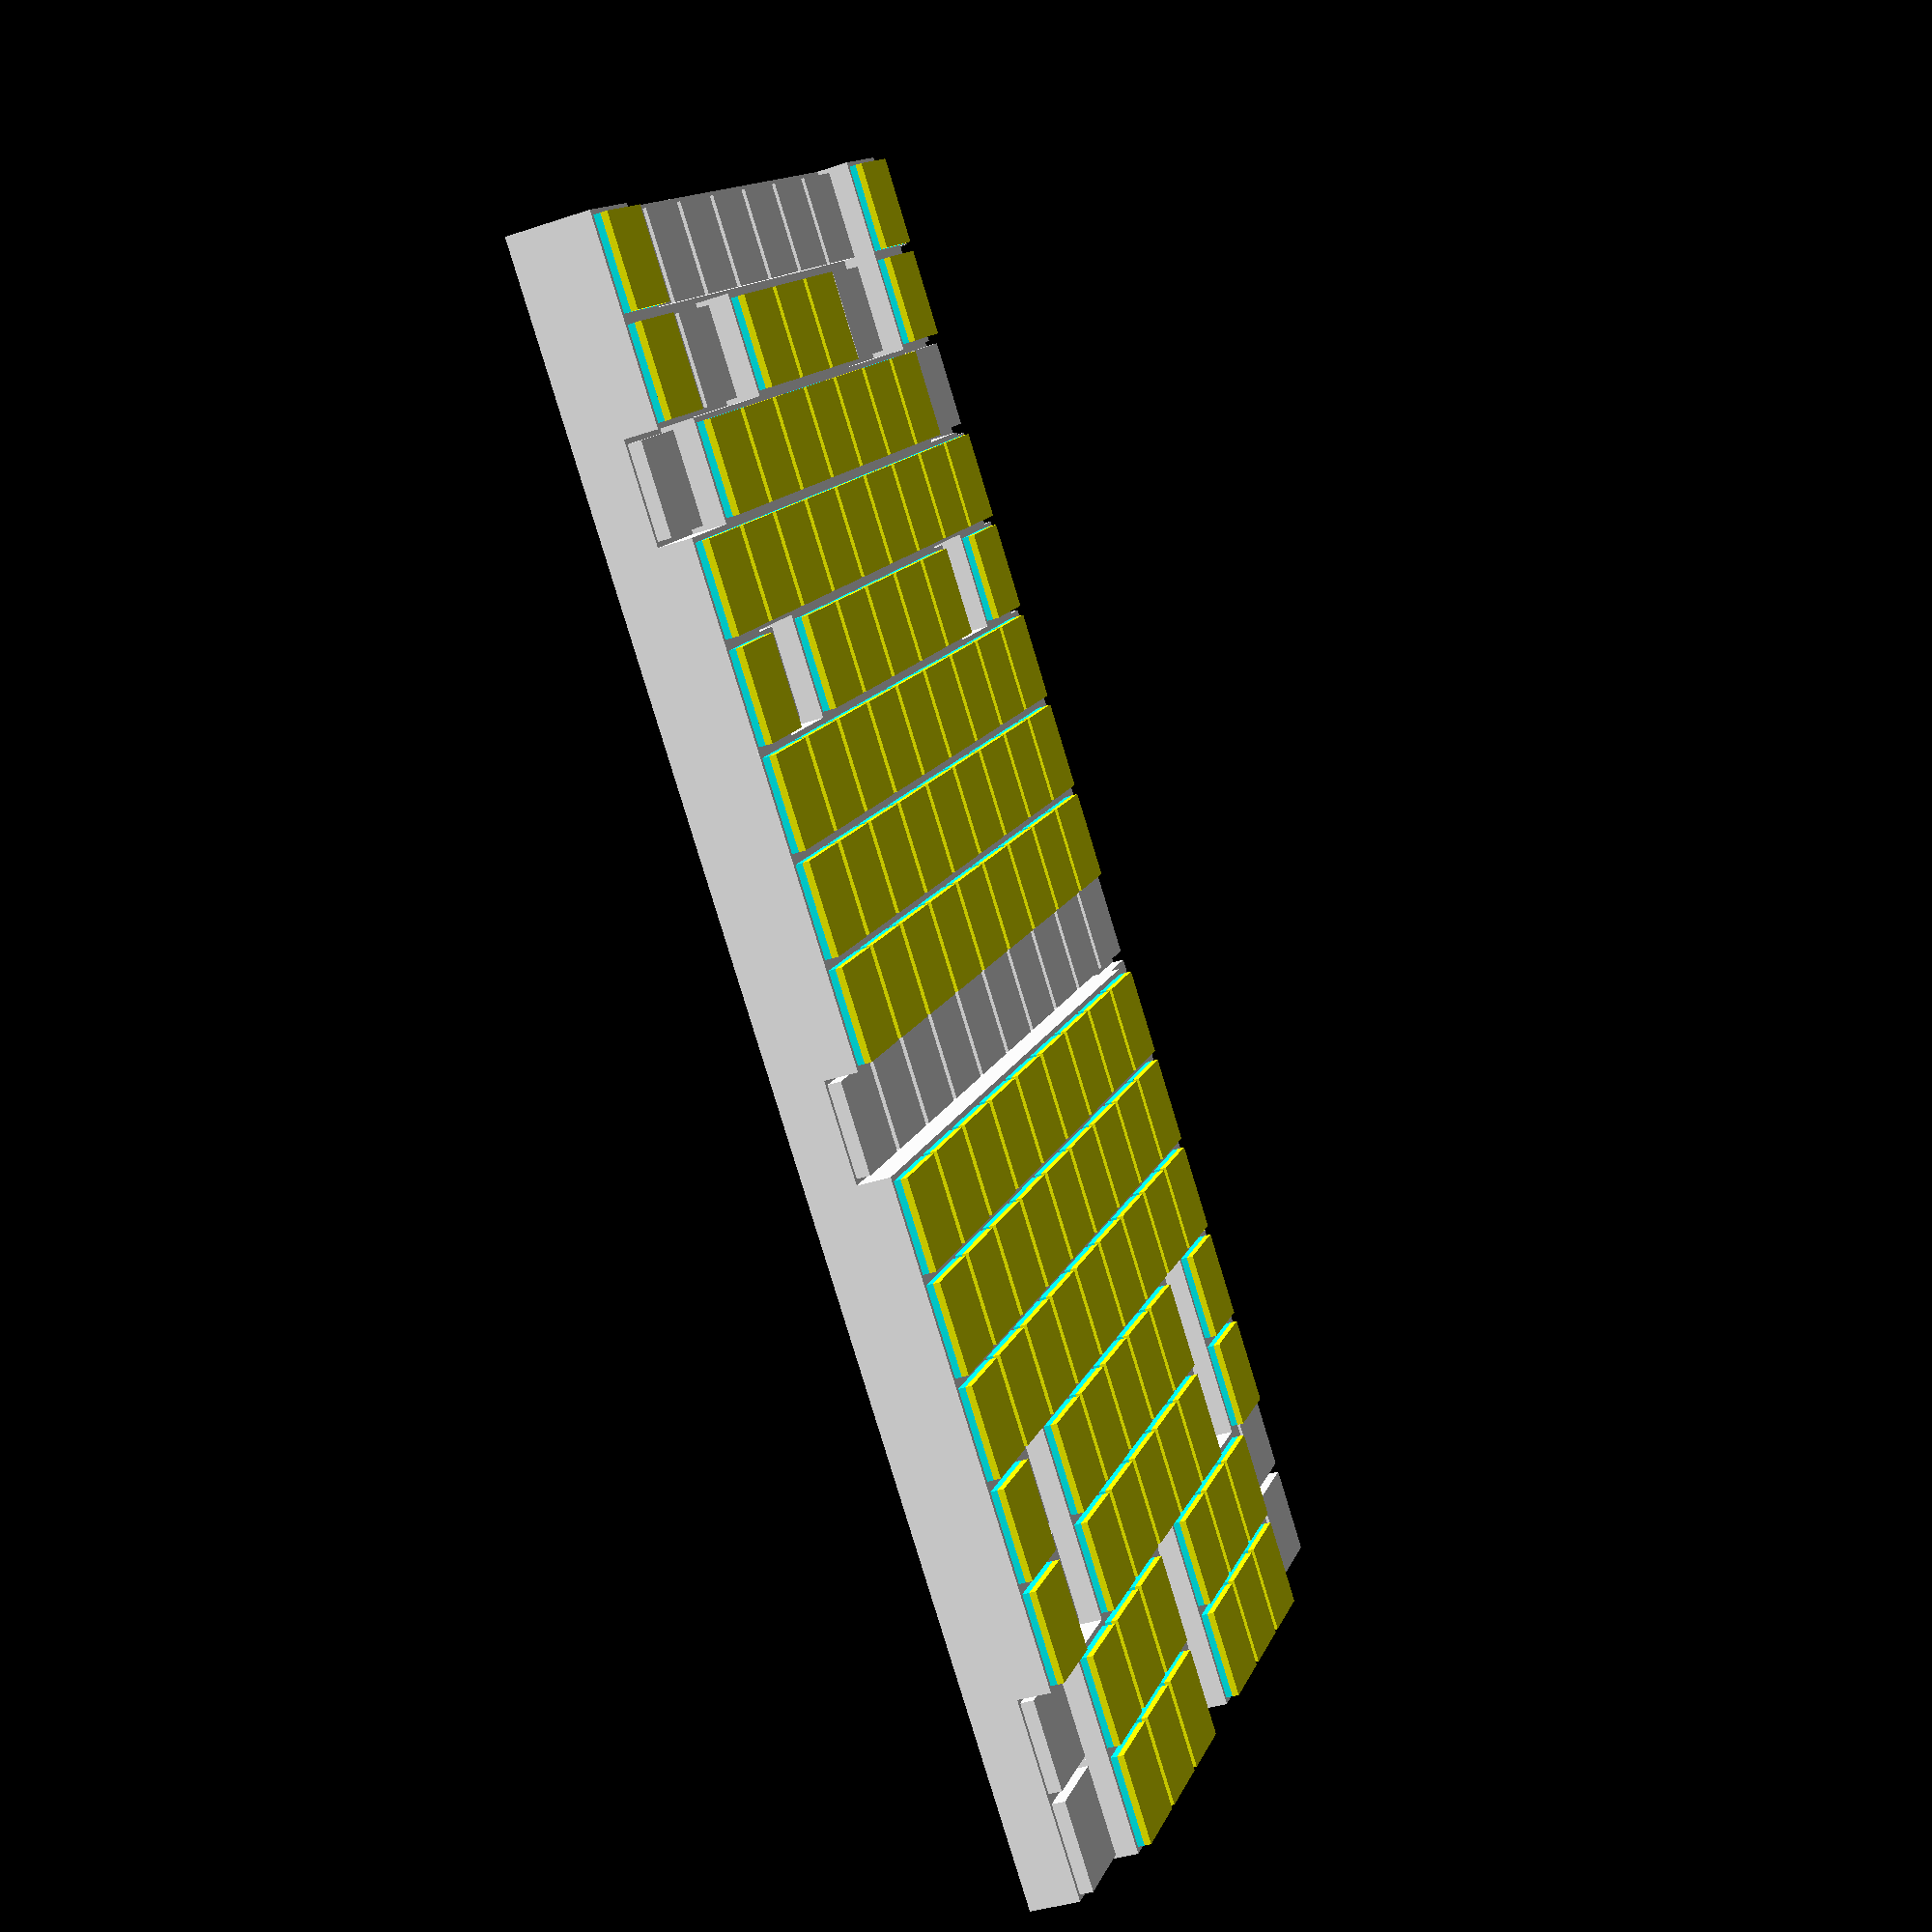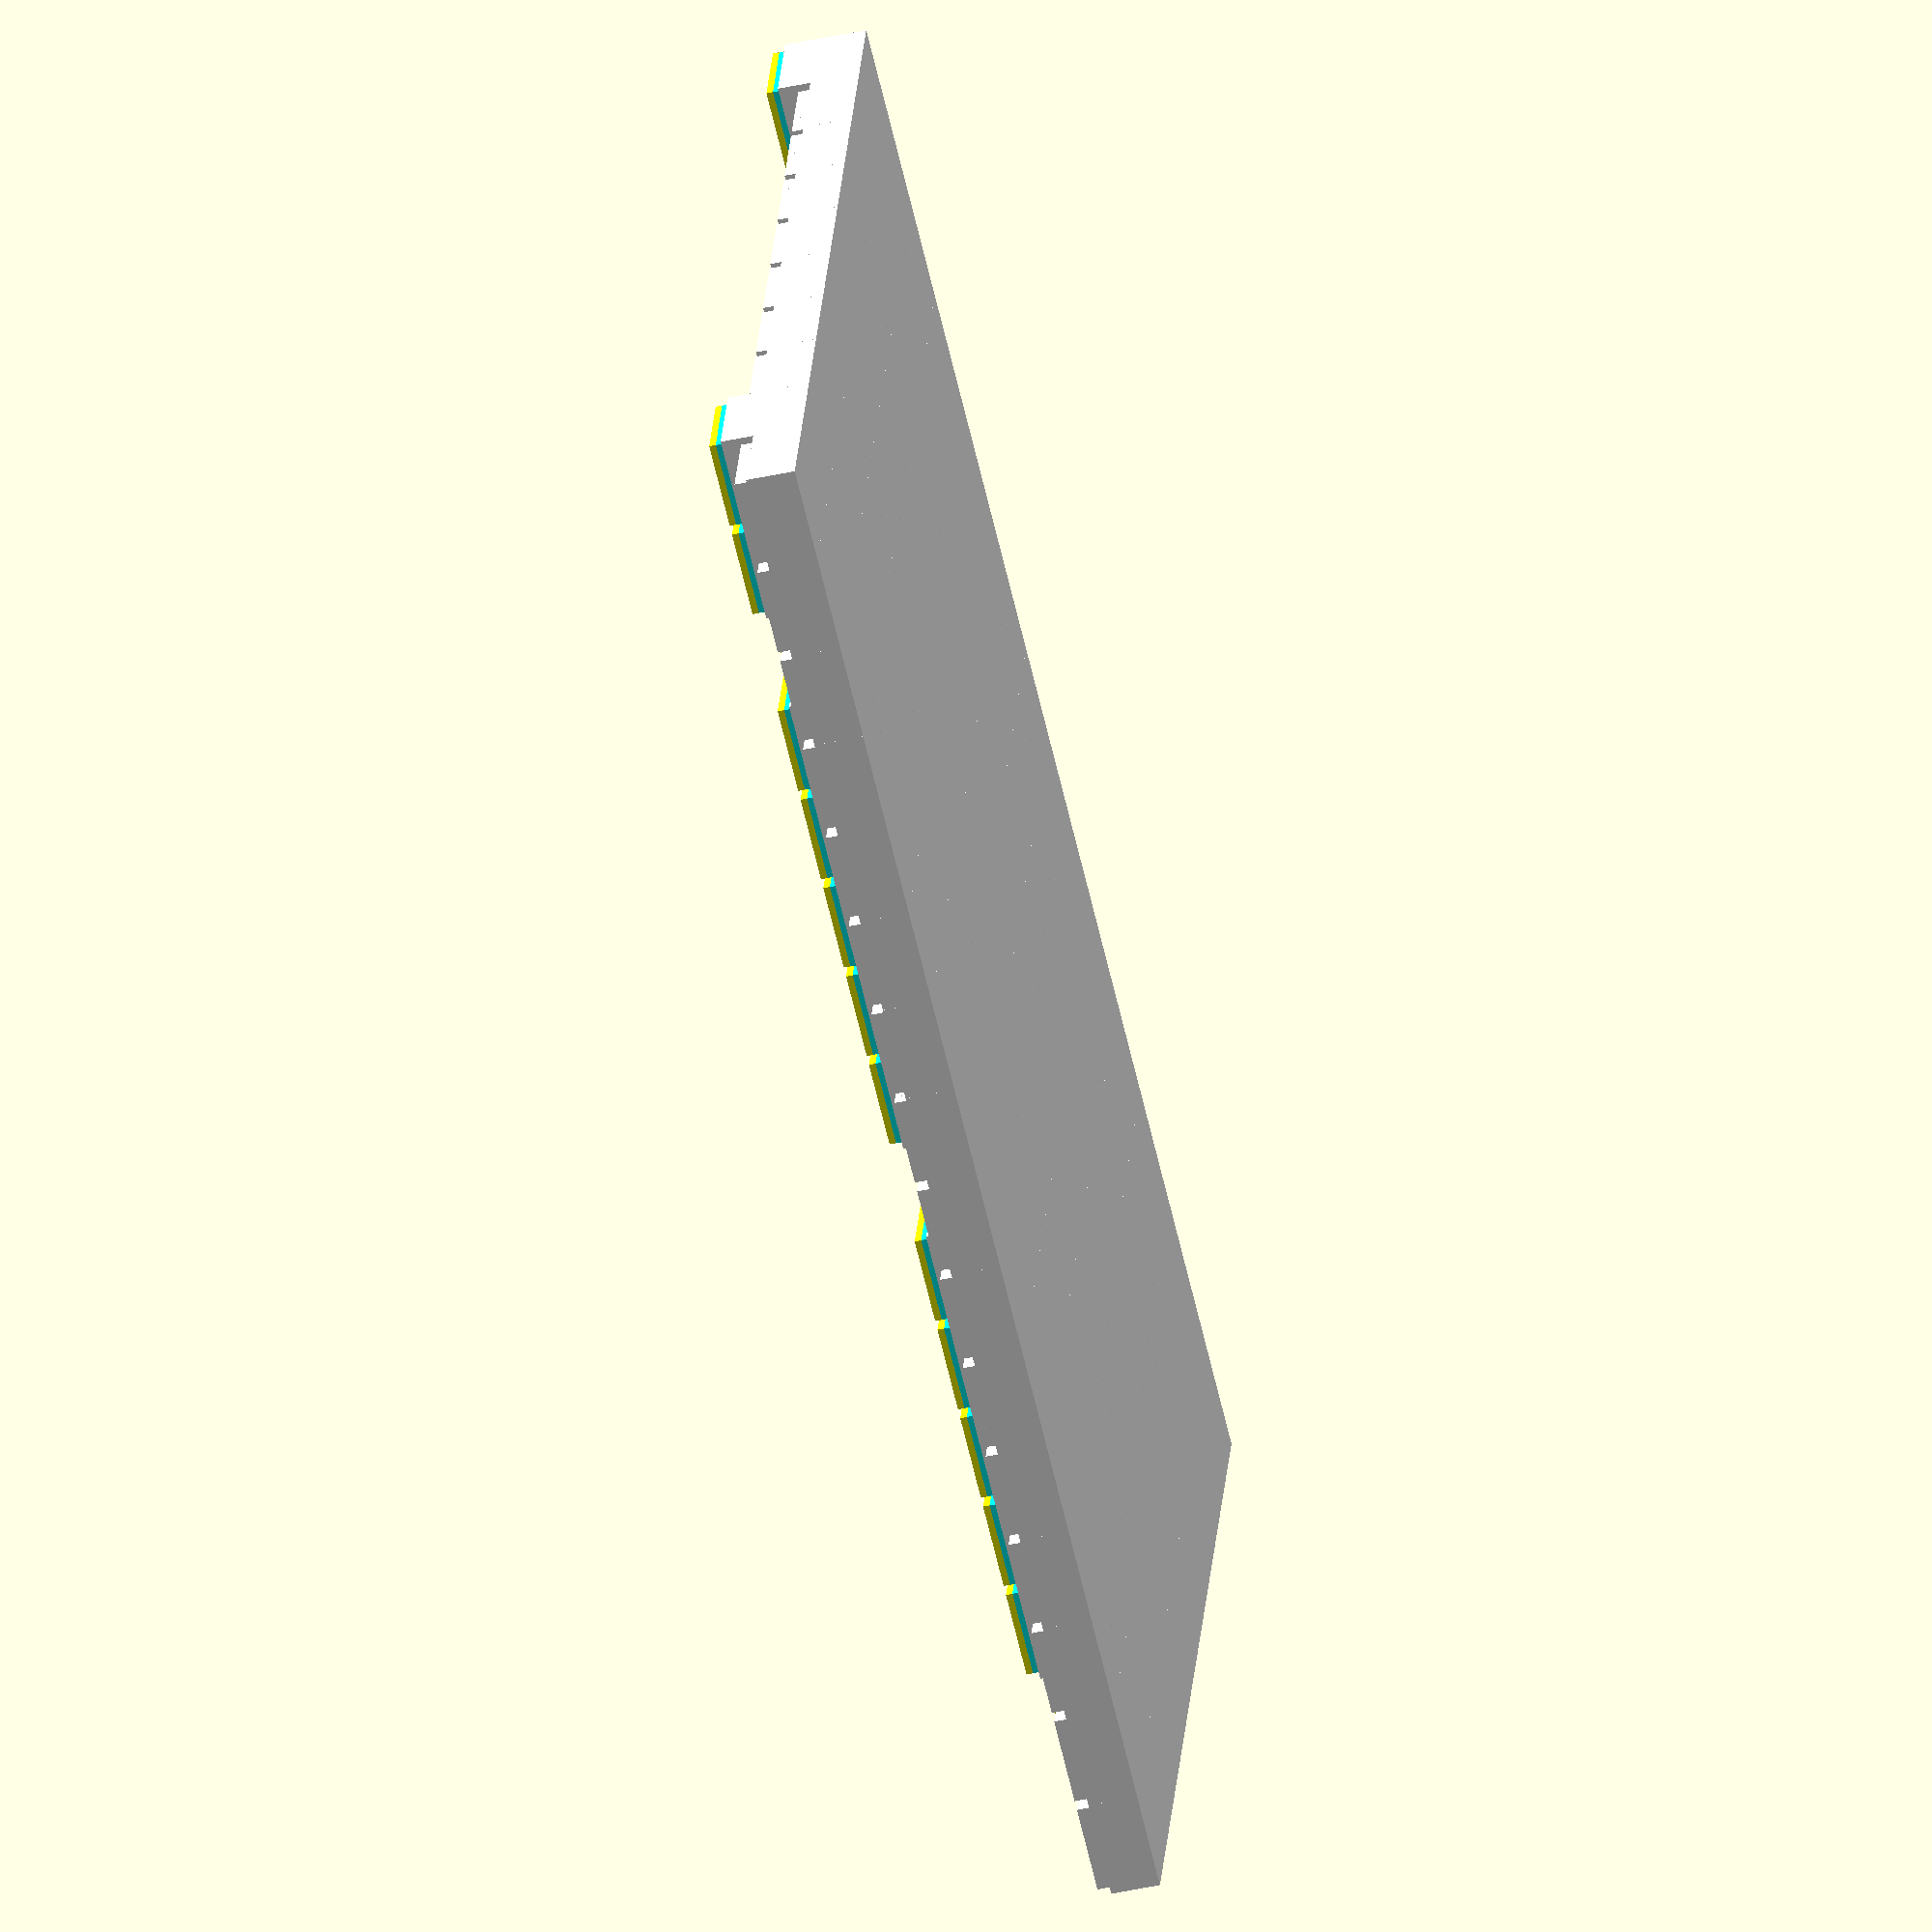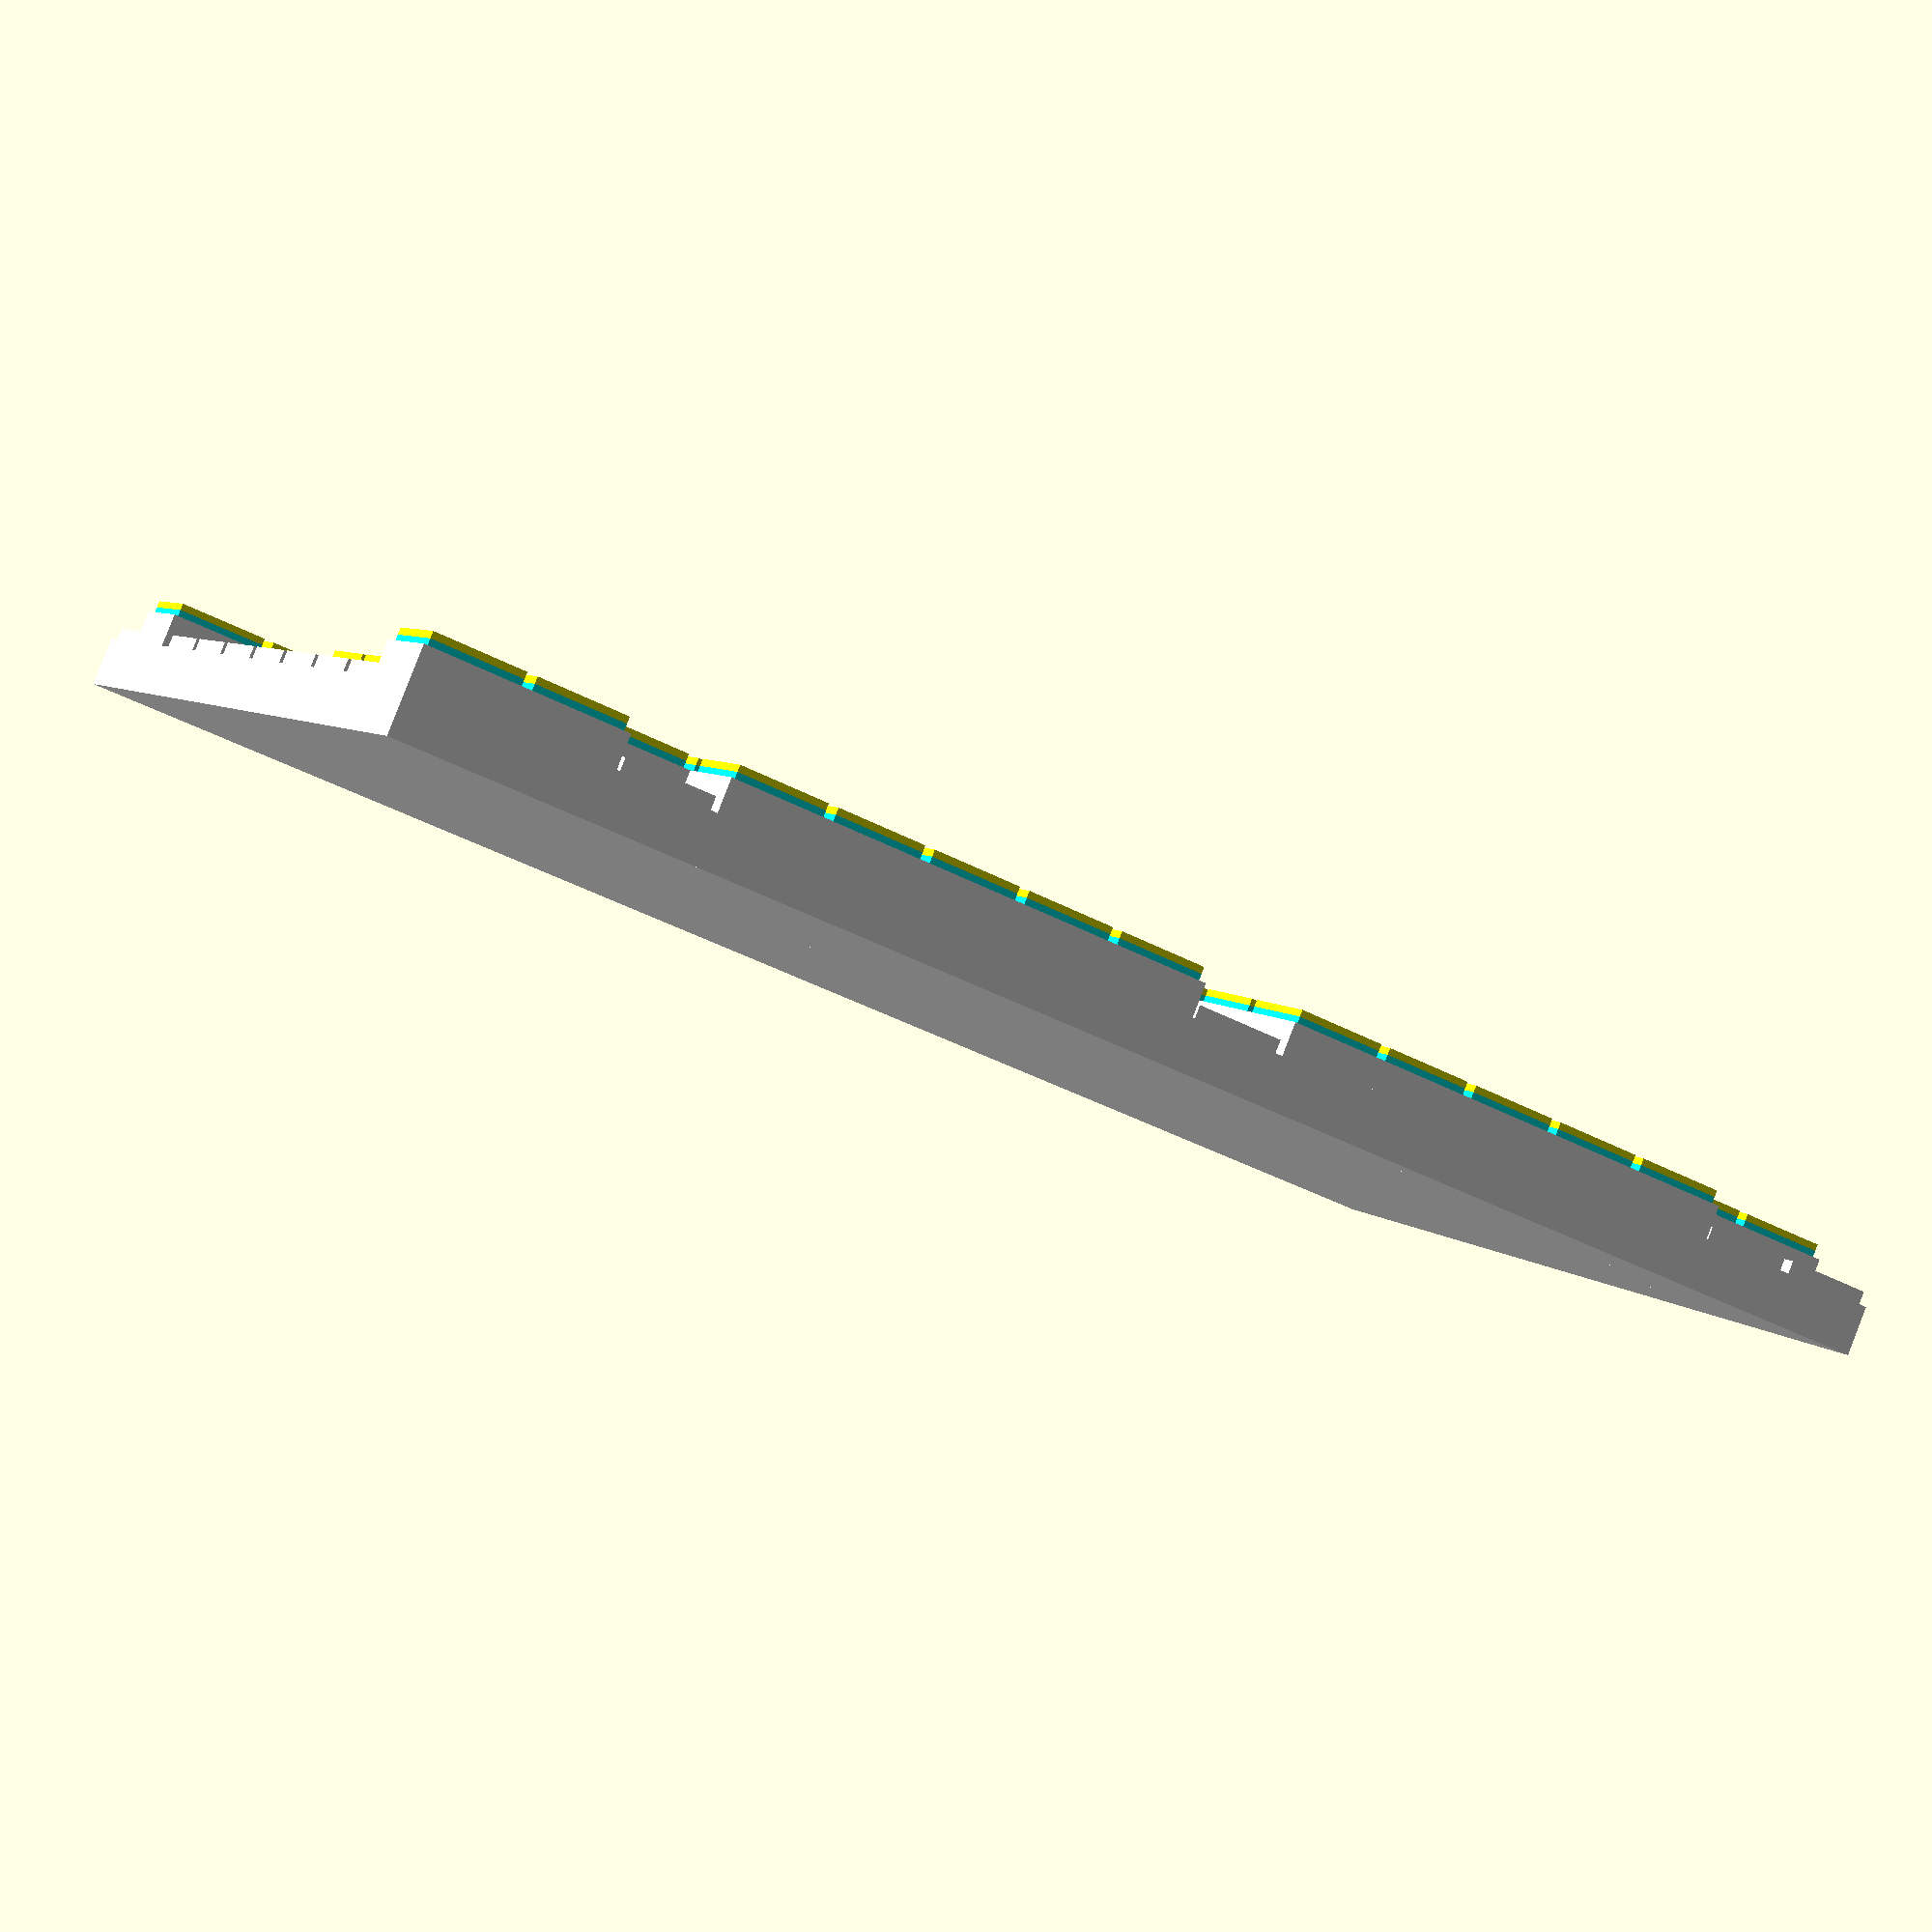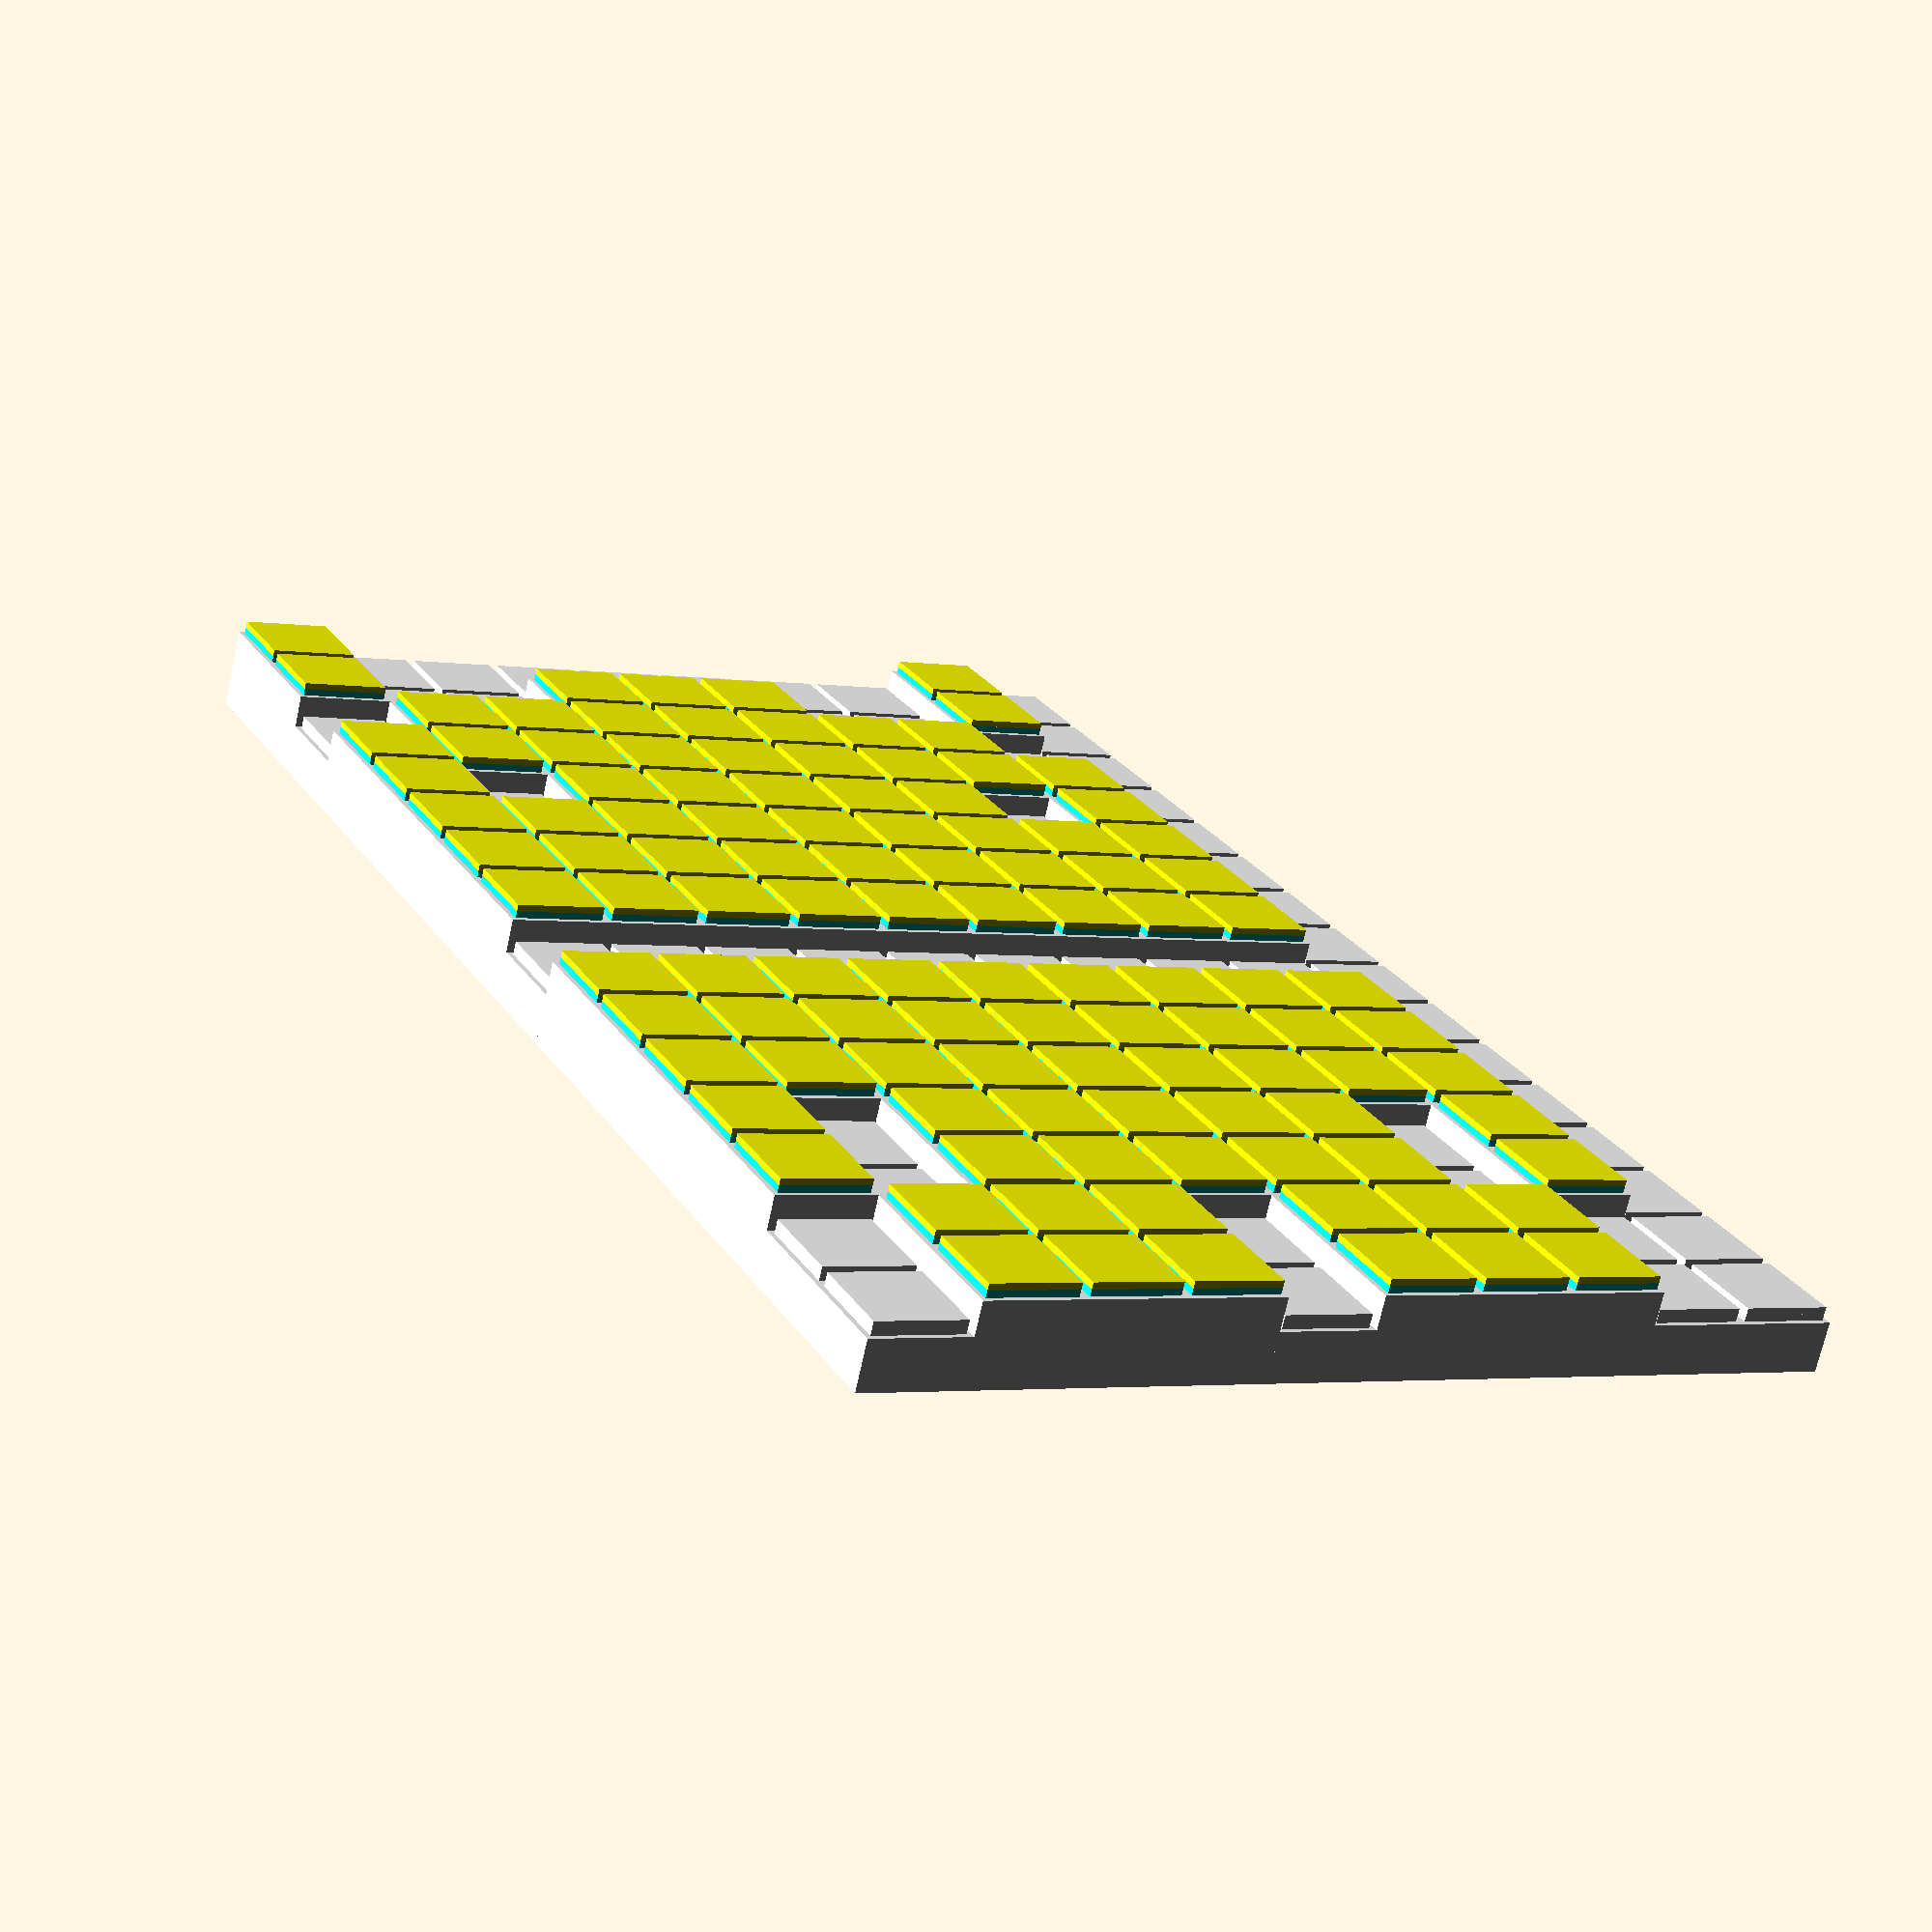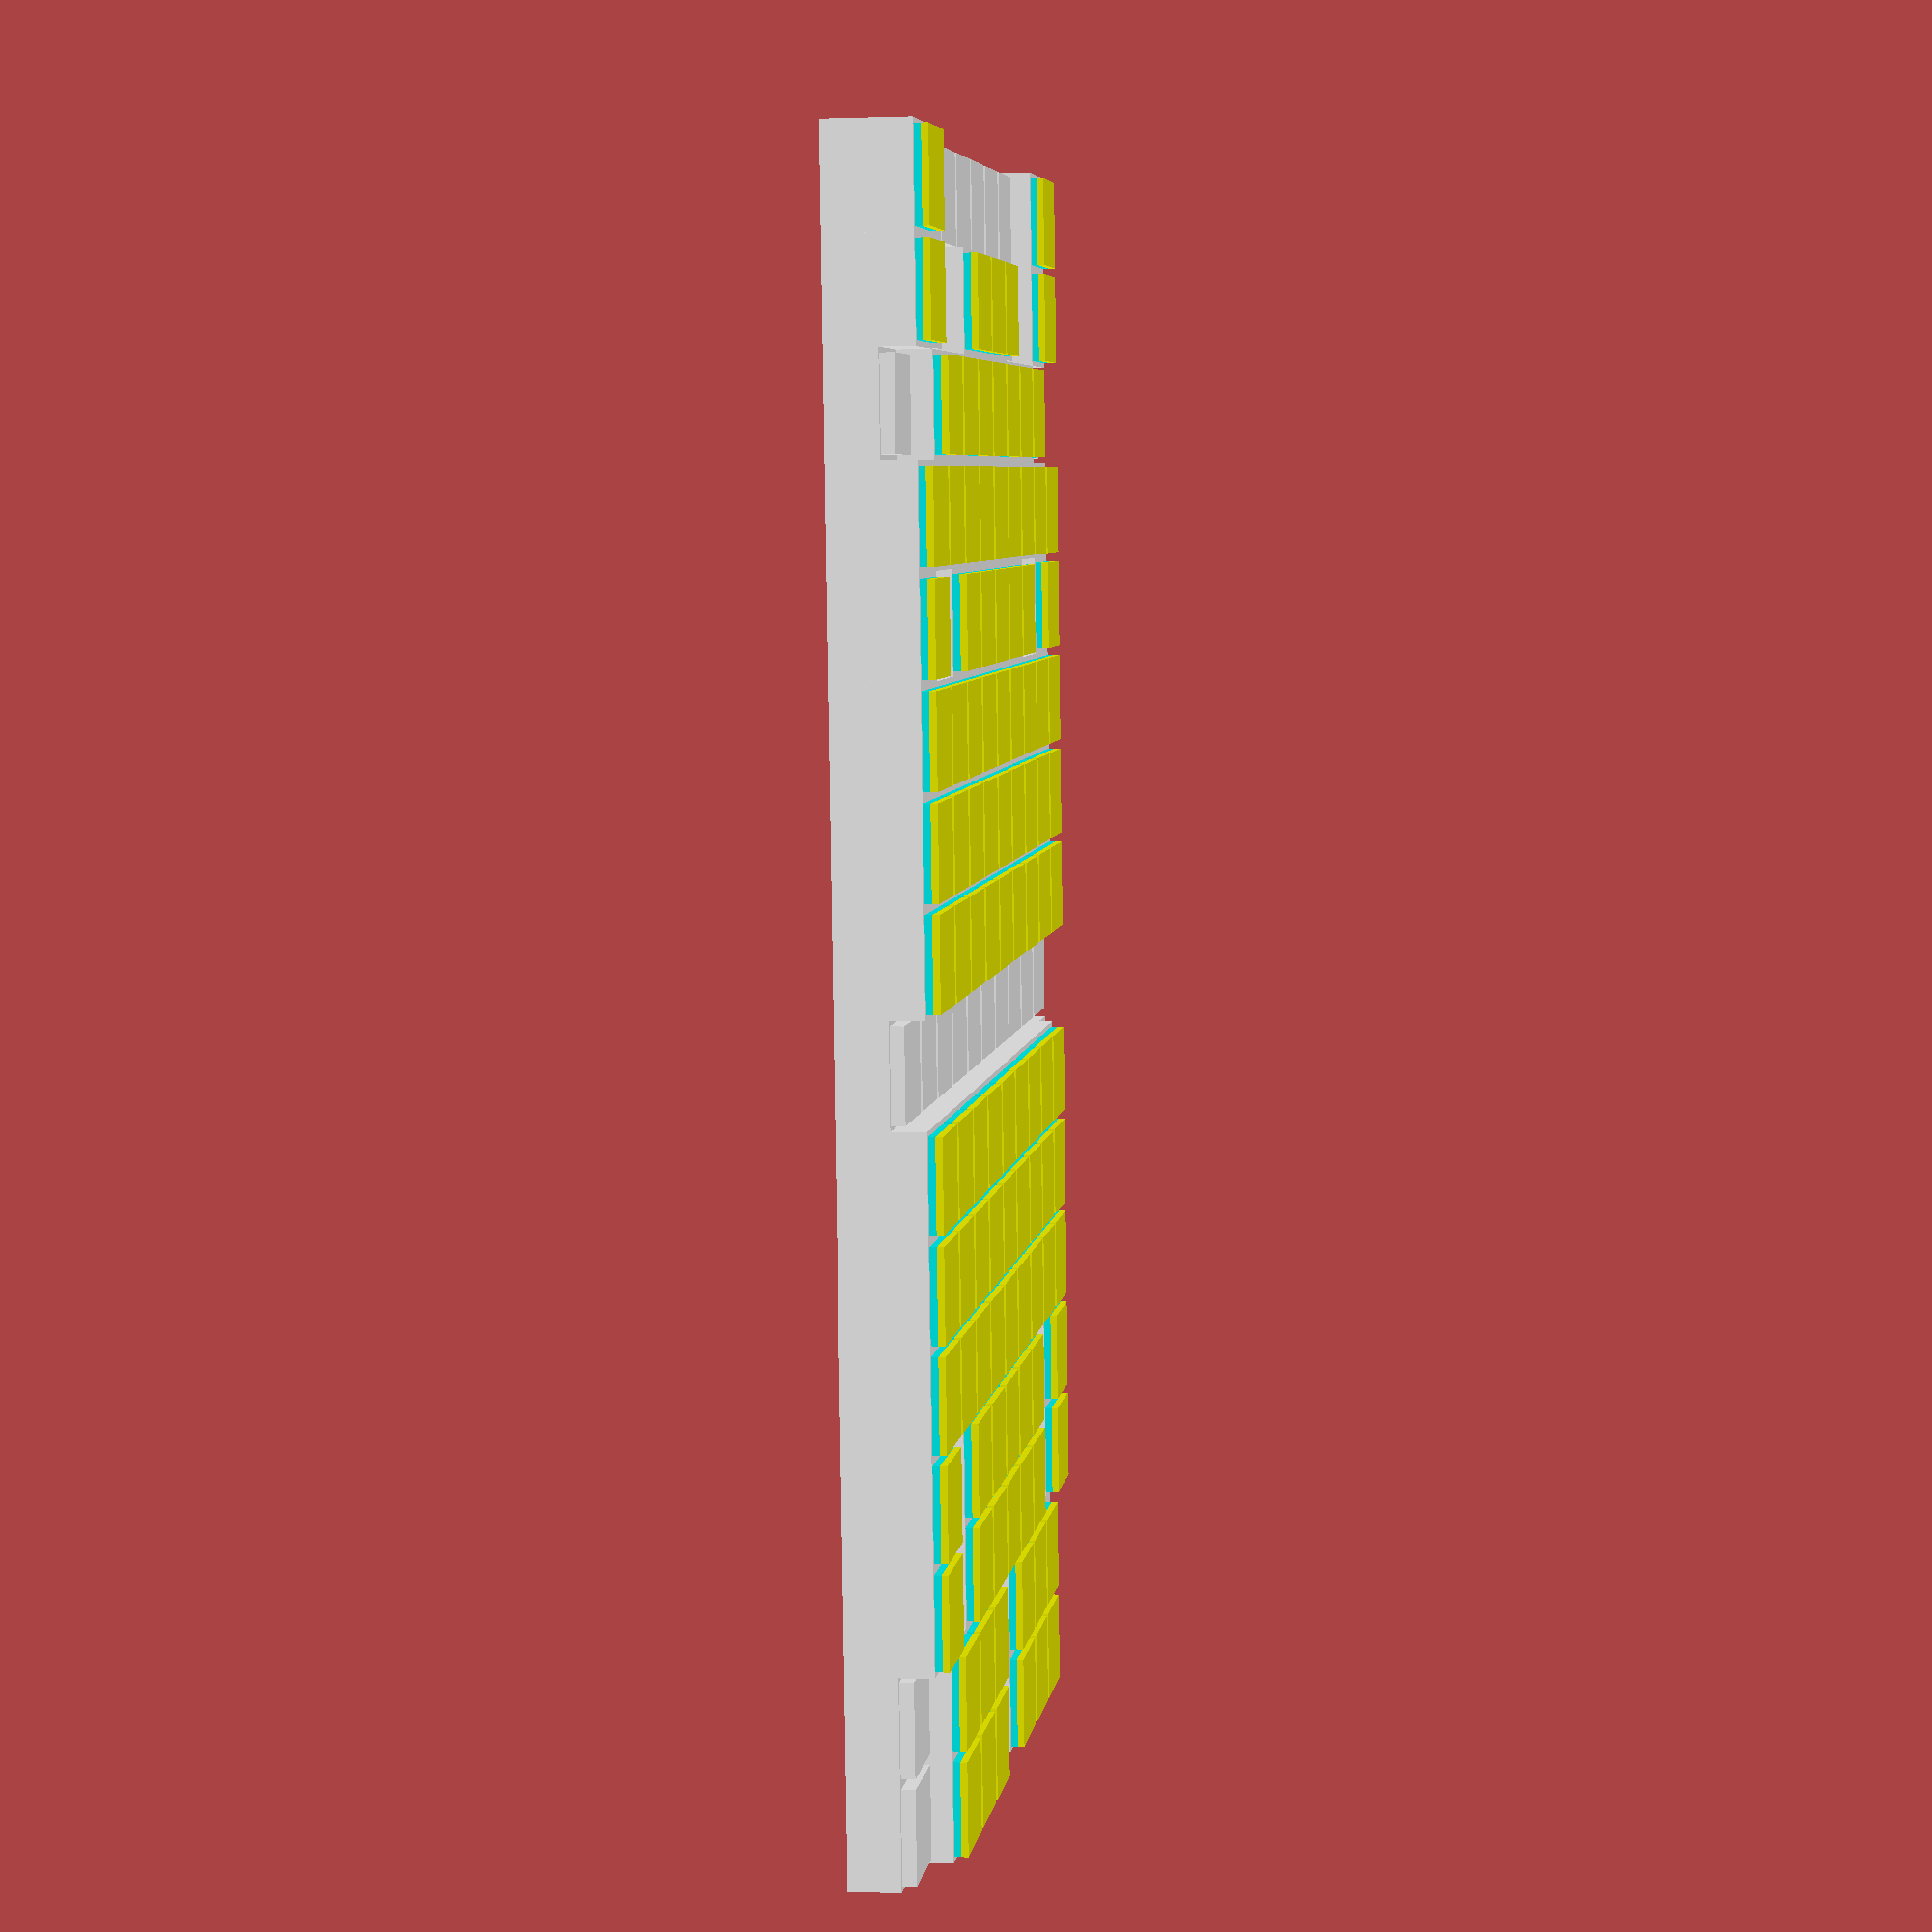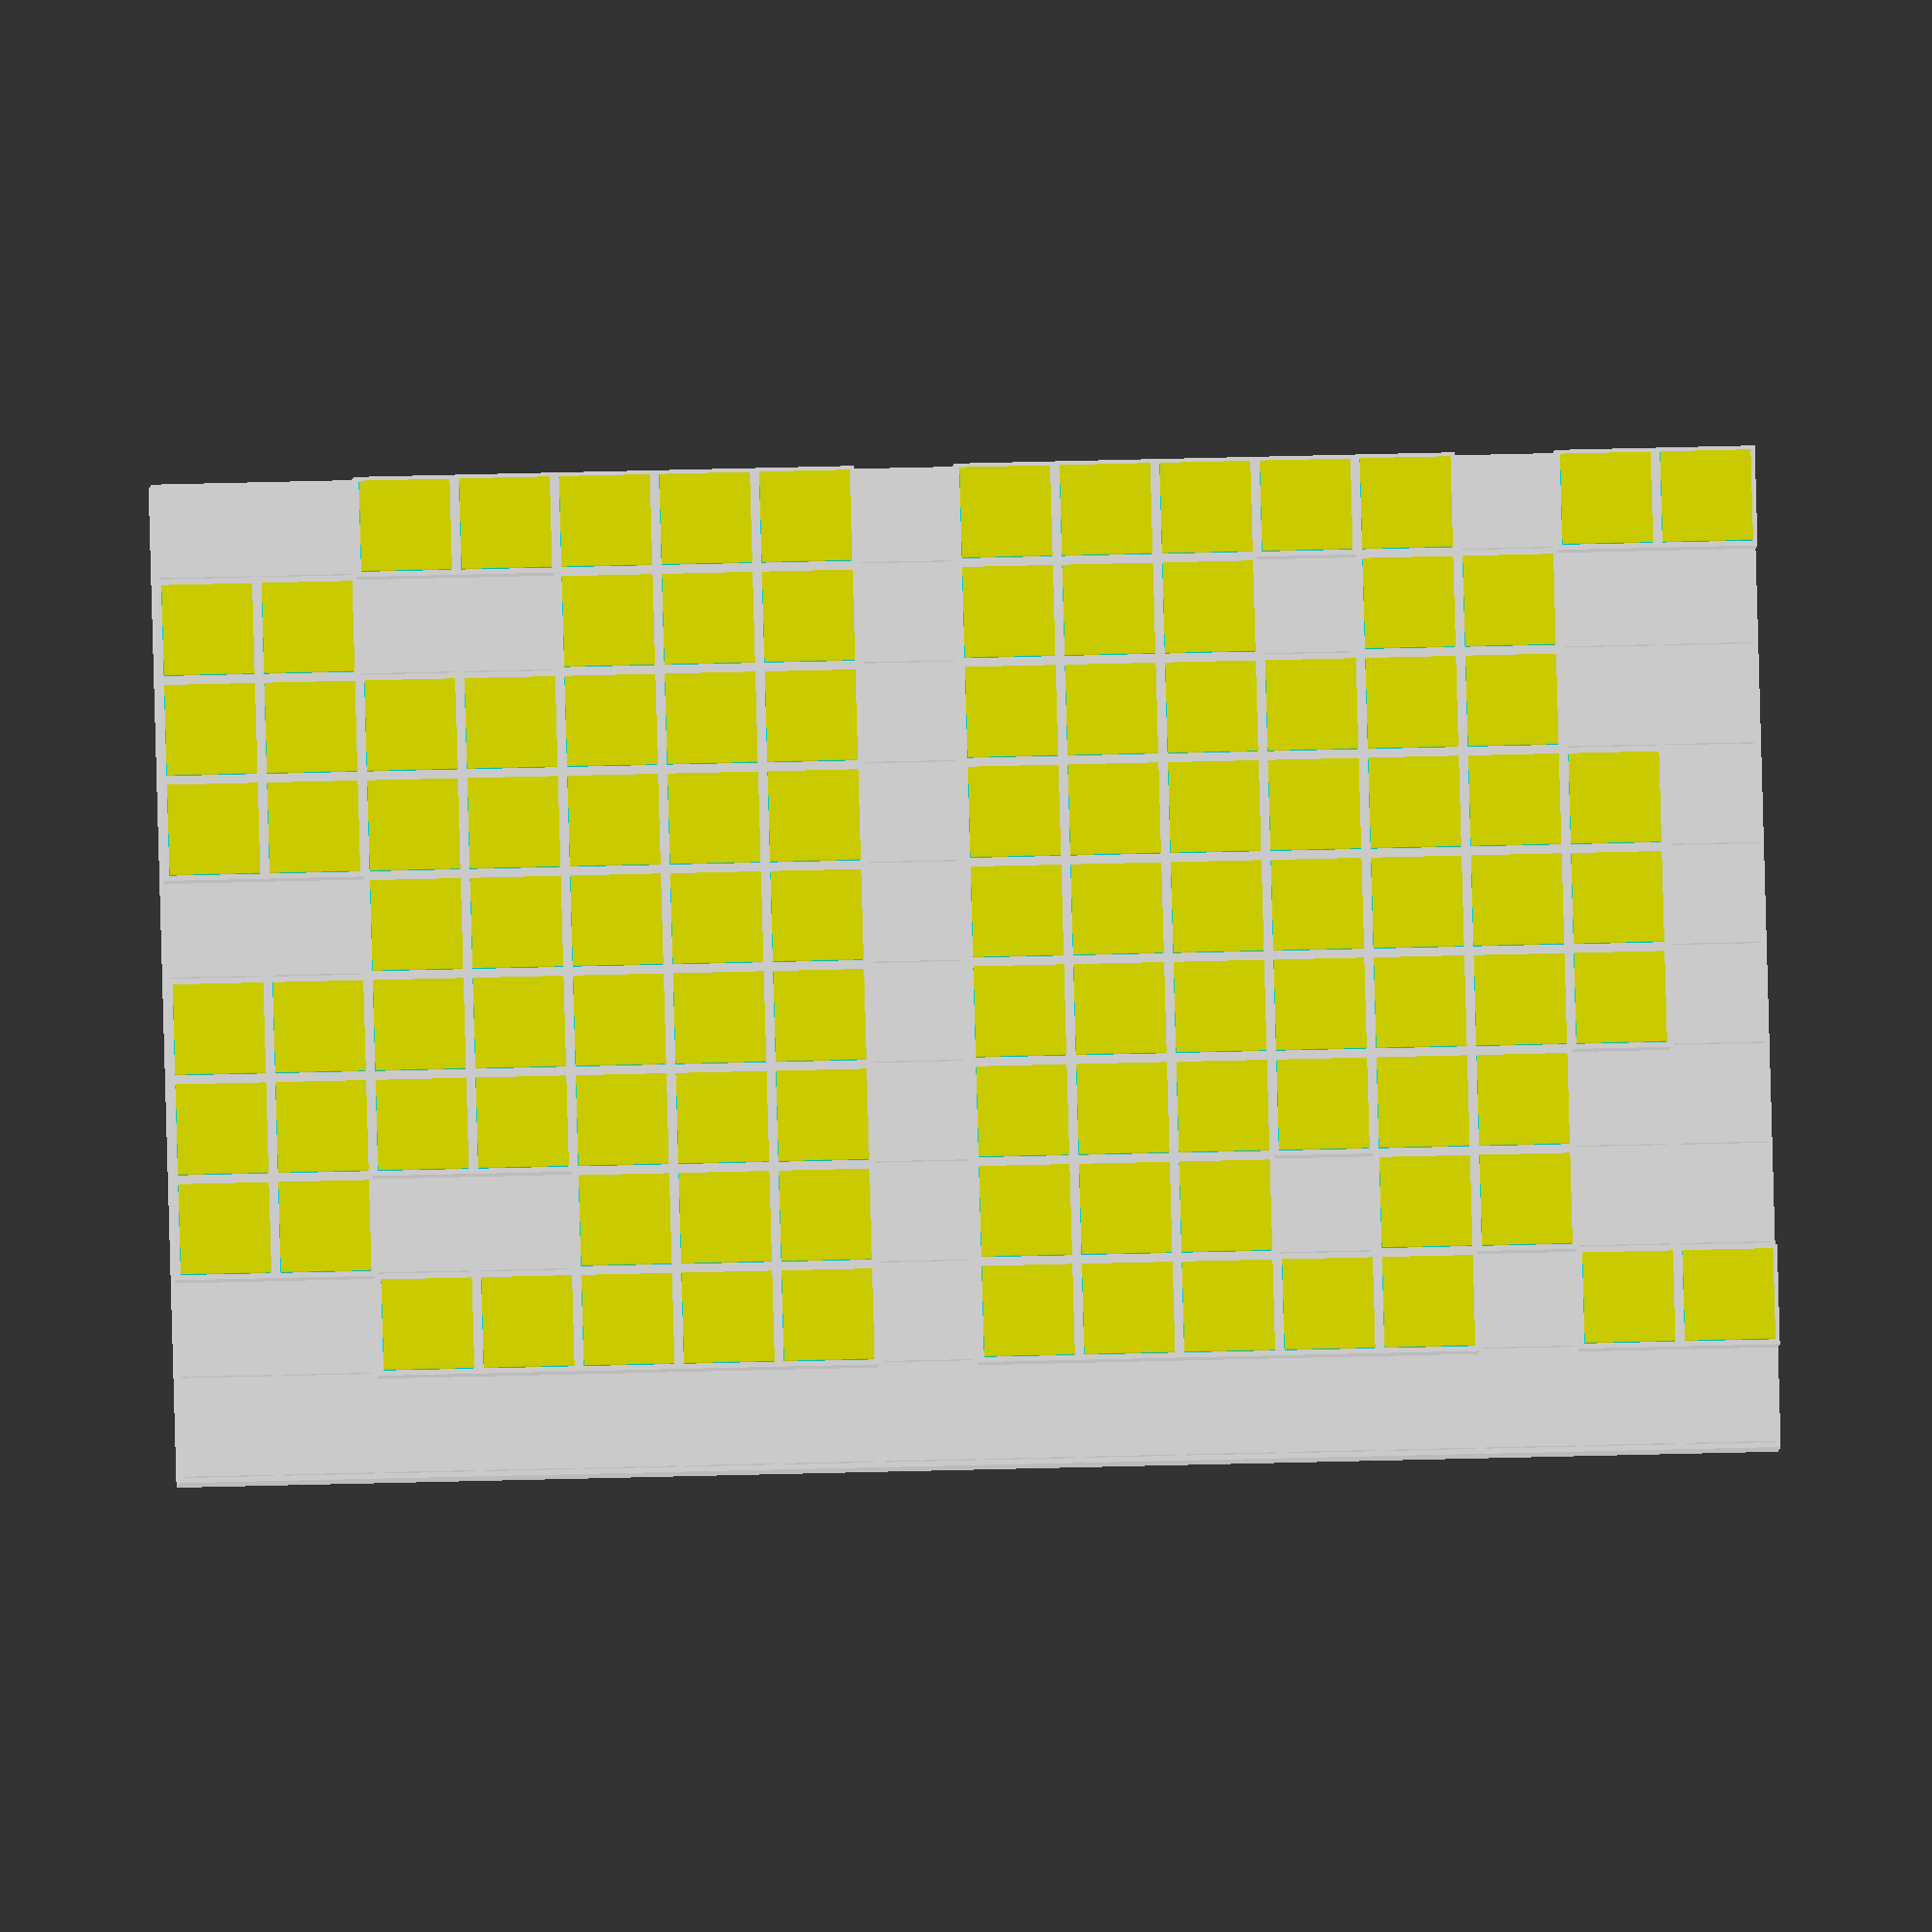
<openscad>
tetris_white=true;
tetris_black=true;
tetris_cyan=true;
tetris_yellow=true;


    l=3;     // size of base brick
    l2=l*0.9;  // size of top plate
    t=0.2002;  // thickness of top plates
    r=l/2;   // param for base fillets
    d=2;     // param for base fillets

    
// X: 0, Y: 0, Colorname: white

    translate([0, 0, 0])
    union(){
        if(tetris_white==true){
            color("white")
            tetris_base(0);
        }

        if(tetris_white==true){
            color("white")
            tetris_plate(0, 0);
        }

        if(tetris_white==true){
            color("white")
            tetris_plate(1, 0);
        }
    }

    
// X: 1, Y: 0, Colorname: green

    translate([3, 0, 0])
    union(){
        if(tetris_white==true){
            color("white")
            tetris_base(1);
        }

        if(tetris_cyan==true){
            color("cyan")
            tetris_plate(0, 1);
        }

        if(tetris_yellow==true){
            color("yellow")
            tetris_plate(1, 1);
        }
    }

    
// X: 2, Y: 0, Colorname: white

    translate([6, 0, 0])
    union(){
        if(tetris_white==true){
            color("white")
            tetris_base(0);
        }

        if(tetris_white==true){
            color("white")
            tetris_plate(0, 0);
        }

        if(tetris_white==true){
            color("white")
            tetris_plate(1, 0);
        }
    }

    
// X: 3, Y: 0, Colorname: white

    translate([9, 0, 0])
    union(){
        if(tetris_white==true){
            color("white")
            tetris_base(0);
        }

        if(tetris_white==true){
            color("white")
            tetris_plate(0, 0);
        }

        if(tetris_white==true){
            color("white")
            tetris_plate(1, 0);
        }
    }

    
// X: 4, Y: 0, Colorname: white

    translate([12, 0, 0])
    union(){
        if(tetris_white==true){
            color("white")
            tetris_base(0);
        }

        if(tetris_white==true){
            color("white")
            tetris_plate(0, 0);
        }

        if(tetris_white==true){
            color("white")
            tetris_plate(1, 0);
        }
    }

    
// X: 5, Y: 0, Colorname: white

    translate([15, 0, 0])
    union(){
        if(tetris_white==true){
            color("white")
            tetris_base(0);
        }

        if(tetris_white==true){
            color("white")
            tetris_plate(0, 0);
        }

        if(tetris_white==true){
            color("white")
            tetris_plate(1, 0);
        }
    }

    
// X: 6, Y: 0, Colorname: white

    translate([18, 0, 0])
    union(){
        if(tetris_white==true){
            color("white")
            tetris_base(0);
        }

        if(tetris_white==true){
            color("white")
            tetris_plate(0, 0);
        }

        if(tetris_white==true){
            color("white")
            tetris_plate(1, 0);
        }
    }

    
// X: 7, Y: 0, Colorname: white

    translate([21, 0, 0])
    union(){
        if(tetris_white==true){
            color("white")
            tetris_base(0);
        }

        if(tetris_white==true){
            color("white")
            tetris_plate(0, 0);
        }

        if(tetris_white==true){
            color("white")
            tetris_plate(1, 0);
        }
    }

    
// X: 8, Y: 0, Colorname: white

    translate([24, 0, 0])
    union(){
        if(tetris_white==true){
            color("white")
            tetris_base(0);
        }

        if(tetris_white==true){
            color("white")
            tetris_plate(0, 0);
        }

        if(tetris_white==true){
            color("white")
            tetris_plate(1, 0);
        }
    }

    
// X: 9, Y: 0, Colorname: green

    translate([27, 0, 0])
    union(){
        if(tetris_white==true){
            color("white")
            tetris_base(1);
        }

        if(tetris_cyan==true){
            color("cyan")
            tetris_plate(0, 1);
        }

        if(tetris_yellow==true){
            color("yellow")
            tetris_plate(1, 1);
        }
    }

    
// X: 0, Y: 1, Colorname: white

    translate([0, 3, 0])
    union(){
        if(tetris_white==true){
            color("white")
            tetris_base(0);
        }

        if(tetris_white==true){
            color("white")
            tetris_plate(0, 0);
        }

        if(tetris_white==true){
            color("white")
            tetris_plate(1, 0);
        }
    }

    
// X: 1, Y: 1, Colorname: green

    translate([3, 3, 0])
    union(){
        if(tetris_white==true){
            color("white")
            tetris_base(1);
        }

        if(tetris_cyan==true){
            color("cyan")
            tetris_plate(0, 1);
        }

        if(tetris_yellow==true){
            color("yellow")
            tetris_plate(1, 1);
        }
    }

    
// X: 2, Y: 1, Colorname: white

    translate([6, 3, 0])
    union(){
        if(tetris_white==true){
            color("white")
            tetris_base(0);
        }

        if(tetris_white==true){
            color("white")
            tetris_plate(0, 0);
        }

        if(tetris_white==true){
            color("white")
            tetris_plate(1, 0);
        }
    }

    
// X: 3, Y: 1, Colorname: white

    translate([9, 3, 0])
    union(){
        if(tetris_white==true){
            color("white")
            tetris_base(0);
        }

        if(tetris_white==true){
            color("white")
            tetris_plate(0, 0);
        }

        if(tetris_white==true){
            color("white")
            tetris_plate(1, 0);
        }
    }

    
// X: 4, Y: 1, Colorname: green

    translate([12, 3, 0])
    union(){
        if(tetris_white==true){
            color("white")
            tetris_base(1);
        }

        if(tetris_cyan==true){
            color("cyan")
            tetris_plate(0, 1);
        }

        if(tetris_yellow==true){
            color("yellow")
            tetris_plate(1, 1);
        }
    }

    
// X: 5, Y: 1, Colorname: green

    translate([15, 3, 0])
    union(){
        if(tetris_white==true){
            color("white")
            tetris_base(1);
        }

        if(tetris_cyan==true){
            color("cyan")
            tetris_plate(0, 1);
        }

        if(tetris_yellow==true){
            color("yellow")
            tetris_plate(1, 1);
        }
    }

    
// X: 6, Y: 1, Colorname: green

    translate([18, 3, 0])
    union(){
        if(tetris_white==true){
            color("white")
            tetris_base(1);
        }

        if(tetris_cyan==true){
            color("cyan")
            tetris_plate(0, 1);
        }

        if(tetris_yellow==true){
            color("yellow")
            tetris_plate(1, 1);
        }
    }

    
// X: 7, Y: 1, Colorname: white

    translate([21, 3, 0])
    union(){
        if(tetris_white==true){
            color("white")
            tetris_base(0);
        }

        if(tetris_white==true){
            color("white")
            tetris_plate(0, 0);
        }

        if(tetris_white==true){
            color("white")
            tetris_plate(1, 0);
        }
    }

    
// X: 8, Y: 1, Colorname: white

    translate([24, 3, 0])
    union(){
        if(tetris_white==true){
            color("white")
            tetris_base(0);
        }

        if(tetris_white==true){
            color("white")
            tetris_plate(0, 0);
        }

        if(tetris_white==true){
            color("white")
            tetris_plate(1, 0);
        }
    }

    
// X: 9, Y: 1, Colorname: green

    translate([27, 3, 0])
    union(){
        if(tetris_white==true){
            color("white")
            tetris_base(1);
        }

        if(tetris_cyan==true){
            color("cyan")
            tetris_plate(0, 1);
        }

        if(tetris_yellow==true){
            color("yellow")
            tetris_plate(1, 1);
        }
    }

    
// X: 0, Y: 2, Colorname: white

    translate([0, 6, 0])
    union(){
        if(tetris_white==true){
            color("white")
            tetris_base(0);
        }

        if(tetris_white==true){
            color("white")
            tetris_plate(0, 0);
        }

        if(tetris_white==true){
            color("white")
            tetris_plate(1, 0);
        }
    }

    
// X: 1, Y: 2, Colorname: white

    translate([3, 6, 0])
    union(){
        if(tetris_white==true){
            color("white")
            tetris_base(0);
        }

        if(tetris_white==true){
            color("white")
            tetris_plate(0, 0);
        }

        if(tetris_white==true){
            color("white")
            tetris_plate(1, 0);
        }
    }

    
// X: 2, Y: 2, Colorname: green

    translate([6, 6, 0])
    union(){
        if(tetris_white==true){
            color("white")
            tetris_base(1);
        }

        if(tetris_cyan==true){
            color("cyan")
            tetris_plate(0, 1);
        }

        if(tetris_yellow==true){
            color("yellow")
            tetris_plate(1, 1);
        }
    }

    
// X: 3, Y: 2, Colorname: green

    translate([9, 6, 0])
    union(){
        if(tetris_white==true){
            color("white")
            tetris_base(1);
        }

        if(tetris_cyan==true){
            color("cyan")
            tetris_plate(0, 1);
        }

        if(tetris_yellow==true){
            color("yellow")
            tetris_plate(1, 1);
        }
    }

    
// X: 4, Y: 2, Colorname: green

    translate([12, 6, 0])
    union(){
        if(tetris_white==true){
            color("white")
            tetris_base(1);
        }

        if(tetris_cyan==true){
            color("cyan")
            tetris_plate(0, 1);
        }

        if(tetris_yellow==true){
            color("yellow")
            tetris_plate(1, 1);
        }
    }

    
// X: 5, Y: 2, Colorname: green

    translate([15, 6, 0])
    union(){
        if(tetris_white==true){
            color("white")
            tetris_base(1);
        }

        if(tetris_cyan==true){
            color("cyan")
            tetris_plate(0, 1);
        }

        if(tetris_yellow==true){
            color("yellow")
            tetris_plate(1, 1);
        }
    }

    
// X: 6, Y: 2, Colorname: green

    translate([18, 6, 0])
    union(){
        if(tetris_white==true){
            color("white")
            tetris_base(1);
        }

        if(tetris_cyan==true){
            color("cyan")
            tetris_plate(0, 1);
        }

        if(tetris_yellow==true){
            color("yellow")
            tetris_plate(1, 1);
        }
    }

    
// X: 7, Y: 2, Colorname: green

    translate([21, 6, 0])
    union(){
        if(tetris_white==true){
            color("white")
            tetris_base(1);
        }

        if(tetris_cyan==true){
            color("cyan")
            tetris_plate(0, 1);
        }

        if(tetris_yellow==true){
            color("yellow")
            tetris_plate(1, 1);
        }
    }

    
// X: 8, Y: 2, Colorname: green

    translate([24, 6, 0])
    union(){
        if(tetris_white==true){
            color("white")
            tetris_base(1);
        }

        if(tetris_cyan==true){
            color("cyan")
            tetris_plate(0, 1);
        }

        if(tetris_yellow==true){
            color("yellow")
            tetris_plate(1, 1);
        }
    }

    
// X: 9, Y: 2, Colorname: white

    translate([27, 6, 0])
    union(){
        if(tetris_white==true){
            color("white")
            tetris_base(0);
        }

        if(tetris_white==true){
            color("white")
            tetris_plate(0, 0);
        }

        if(tetris_white==true){
            color("white")
            tetris_plate(1, 0);
        }
    }

    
// X: 0, Y: 3, Colorname: white

    translate([0, 9, 0])
    union(){
        if(tetris_white==true){
            color("white")
            tetris_base(0);
        }

        if(tetris_white==true){
            color("white")
            tetris_plate(0, 0);
        }

        if(tetris_white==true){
            color("white")
            tetris_plate(1, 0);
        }
    }

    
// X: 1, Y: 3, Colorname: green

    translate([3, 9, 0])
    union(){
        if(tetris_white==true){
            color("white")
            tetris_base(1);
        }

        if(tetris_cyan==true){
            color("cyan")
            tetris_plate(0, 1);
        }

        if(tetris_yellow==true){
            color("yellow")
            tetris_plate(1, 1);
        }
    }

    
// X: 2, Y: 3, Colorname: green

    translate([6, 9, 0])
    union(){
        if(tetris_white==true){
            color("white")
            tetris_base(1);
        }

        if(tetris_cyan==true){
            color("cyan")
            tetris_plate(0, 1);
        }

        if(tetris_yellow==true){
            color("yellow")
            tetris_plate(1, 1);
        }
    }

    
// X: 3, Y: 3, Colorname: green

    translate([9, 9, 0])
    union(){
        if(tetris_white==true){
            color("white")
            tetris_base(1);
        }

        if(tetris_cyan==true){
            color("cyan")
            tetris_plate(0, 1);
        }

        if(tetris_yellow==true){
            color("yellow")
            tetris_plate(1, 1);
        }
    }

    
// X: 4, Y: 3, Colorname: green

    translate([12, 9, 0])
    union(){
        if(tetris_white==true){
            color("white")
            tetris_base(1);
        }

        if(tetris_cyan==true){
            color("cyan")
            tetris_plate(0, 1);
        }

        if(tetris_yellow==true){
            color("yellow")
            tetris_plate(1, 1);
        }
    }

    
// X: 5, Y: 3, Colorname: green

    translate([15, 9, 0])
    union(){
        if(tetris_white==true){
            color("white")
            tetris_base(1);
        }

        if(tetris_cyan==true){
            color("cyan")
            tetris_plate(0, 1);
        }

        if(tetris_yellow==true){
            color("yellow")
            tetris_plate(1, 1);
        }
    }

    
// X: 6, Y: 3, Colorname: green

    translate([18, 9, 0])
    union(){
        if(tetris_white==true){
            color("white")
            tetris_base(1);
        }

        if(tetris_cyan==true){
            color("cyan")
            tetris_plate(0, 1);
        }

        if(tetris_yellow==true){
            color("yellow")
            tetris_plate(1, 1);
        }
    }

    
// X: 7, Y: 3, Colorname: green

    translate([21, 9, 0])
    union(){
        if(tetris_white==true){
            color("white")
            tetris_base(1);
        }

        if(tetris_cyan==true){
            color("cyan")
            tetris_plate(0, 1);
        }

        if(tetris_yellow==true){
            color("yellow")
            tetris_plate(1, 1);
        }
    }

    
// X: 8, Y: 3, Colorname: green

    translate([24, 9, 0])
    union(){
        if(tetris_white==true){
            color("white")
            tetris_base(1);
        }

        if(tetris_cyan==true){
            color("cyan")
            tetris_plate(0, 1);
        }

        if(tetris_yellow==true){
            color("yellow")
            tetris_plate(1, 1);
        }
    }

    
// X: 9, Y: 3, Colorname: green

    translate([27, 9, 0])
    union(){
        if(tetris_white==true){
            color("white")
            tetris_base(1);
        }

        if(tetris_cyan==true){
            color("cyan")
            tetris_plate(0, 1);
        }

        if(tetris_yellow==true){
            color("yellow")
            tetris_plate(1, 1);
        }
    }

    
// X: 0, Y: 4, Colorname: white

    translate([0, 12, 0])
    union(){
        if(tetris_white==true){
            color("white")
            tetris_base(0);
        }

        if(tetris_white==true){
            color("white")
            tetris_plate(0, 0);
        }

        if(tetris_white==true){
            color("white")
            tetris_plate(1, 0);
        }
    }

    
// X: 1, Y: 4, Colorname: green

    translate([3, 12, 0])
    union(){
        if(tetris_white==true){
            color("white")
            tetris_base(1);
        }

        if(tetris_cyan==true){
            color("cyan")
            tetris_plate(0, 1);
        }

        if(tetris_yellow==true){
            color("yellow")
            tetris_plate(1, 1);
        }
    }

    
// X: 2, Y: 4, Colorname: white

    translate([6, 12, 0])
    union(){
        if(tetris_white==true){
            color("white")
            tetris_base(0);
        }

        if(tetris_white==true){
            color("white")
            tetris_plate(0, 0);
        }

        if(tetris_white==true){
            color("white")
            tetris_plate(1, 0);
        }
    }

    
// X: 3, Y: 4, Colorname: green

    translate([9, 12, 0])
    union(){
        if(tetris_white==true){
            color("white")
            tetris_base(1);
        }

        if(tetris_cyan==true){
            color("cyan")
            tetris_plate(0, 1);
        }

        if(tetris_yellow==true){
            color("yellow")
            tetris_plate(1, 1);
        }
    }

    
// X: 4, Y: 4, Colorname: green

    translate([12, 12, 0])
    union(){
        if(tetris_white==true){
            color("white")
            tetris_base(1);
        }

        if(tetris_cyan==true){
            color("cyan")
            tetris_plate(0, 1);
        }

        if(tetris_yellow==true){
            color("yellow")
            tetris_plate(1, 1);
        }
    }

    
// X: 5, Y: 4, Colorname: green

    translate([15, 12, 0])
    union(){
        if(tetris_white==true){
            color("white")
            tetris_base(1);
        }

        if(tetris_cyan==true){
            color("cyan")
            tetris_plate(0, 1);
        }

        if(tetris_yellow==true){
            color("yellow")
            tetris_plate(1, 1);
        }
    }

    
// X: 6, Y: 4, Colorname: green

    translate([18, 12, 0])
    union(){
        if(tetris_white==true){
            color("white")
            tetris_base(1);
        }

        if(tetris_cyan==true){
            color("cyan")
            tetris_plate(0, 1);
        }

        if(tetris_yellow==true){
            color("yellow")
            tetris_plate(1, 1);
        }
    }

    
// X: 7, Y: 4, Colorname: green

    translate([21, 12, 0])
    union(){
        if(tetris_white==true){
            color("white")
            tetris_base(1);
        }

        if(tetris_cyan==true){
            color("cyan")
            tetris_plate(0, 1);
        }

        if(tetris_yellow==true){
            color("yellow")
            tetris_plate(1, 1);
        }
    }

    
// X: 8, Y: 4, Colorname: white

    translate([24, 12, 0])
    union(){
        if(tetris_white==true){
            color("white")
            tetris_base(0);
        }

        if(tetris_white==true){
            color("white")
            tetris_plate(0, 0);
        }

        if(tetris_white==true){
            color("white")
            tetris_plate(1, 0);
        }
    }

    
// X: 9, Y: 4, Colorname: green

    translate([27, 12, 0])
    union(){
        if(tetris_white==true){
            color("white")
            tetris_base(1);
        }

        if(tetris_cyan==true){
            color("cyan")
            tetris_plate(0, 1);
        }

        if(tetris_yellow==true){
            color("yellow")
            tetris_plate(1, 1);
        }
    }

    
// X: 0, Y: 5, Colorname: white

    translate([0, 15, 0])
    union(){
        if(tetris_white==true){
            color("white")
            tetris_base(0);
        }

        if(tetris_white==true){
            color("white")
            tetris_plate(0, 0);
        }

        if(tetris_white==true){
            color("white")
            tetris_plate(1, 0);
        }
    }

    
// X: 1, Y: 5, Colorname: green

    translate([3, 15, 0])
    union(){
        if(tetris_white==true){
            color("white")
            tetris_base(1);
        }

        if(tetris_cyan==true){
            color("cyan")
            tetris_plate(0, 1);
        }

        if(tetris_yellow==true){
            color("yellow")
            tetris_plate(1, 1);
        }
    }

    
// X: 2, Y: 5, Colorname: green

    translate([6, 15, 0])
    union(){
        if(tetris_white==true){
            color("white")
            tetris_base(1);
        }

        if(tetris_cyan==true){
            color("cyan")
            tetris_plate(0, 1);
        }

        if(tetris_yellow==true){
            color("yellow")
            tetris_plate(1, 1);
        }
    }

    
// X: 3, Y: 5, Colorname: green

    translate([9, 15, 0])
    union(){
        if(tetris_white==true){
            color("white")
            tetris_base(1);
        }

        if(tetris_cyan==true){
            color("cyan")
            tetris_plate(0, 1);
        }

        if(tetris_yellow==true){
            color("yellow")
            tetris_plate(1, 1);
        }
    }

    
// X: 4, Y: 5, Colorname: green

    translate([12, 15, 0])
    union(){
        if(tetris_white==true){
            color("white")
            tetris_base(1);
        }

        if(tetris_cyan==true){
            color("cyan")
            tetris_plate(0, 1);
        }

        if(tetris_yellow==true){
            color("yellow")
            tetris_plate(1, 1);
        }
    }

    
// X: 5, Y: 5, Colorname: green

    translate([15, 15, 0])
    union(){
        if(tetris_white==true){
            color("white")
            tetris_base(1);
        }

        if(tetris_cyan==true){
            color("cyan")
            tetris_plate(0, 1);
        }

        if(tetris_yellow==true){
            color("yellow")
            tetris_plate(1, 1);
        }
    }

    
// X: 6, Y: 5, Colorname: green

    translate([18, 15, 0])
    union(){
        if(tetris_white==true){
            color("white")
            tetris_base(1);
        }

        if(tetris_cyan==true){
            color("cyan")
            tetris_plate(0, 1);
        }

        if(tetris_yellow==true){
            color("yellow")
            tetris_plate(1, 1);
        }
    }

    
// X: 7, Y: 5, Colorname: green

    translate([21, 15, 0])
    union(){
        if(tetris_white==true){
            color("white")
            tetris_base(1);
        }

        if(tetris_cyan==true){
            color("cyan")
            tetris_plate(0, 1);
        }

        if(tetris_yellow==true){
            color("yellow")
            tetris_plate(1, 1);
        }
    }

    
// X: 8, Y: 5, Colorname: green

    translate([24, 15, 0])
    union(){
        if(tetris_white==true){
            color("white")
            tetris_base(1);
        }

        if(tetris_cyan==true){
            color("cyan")
            tetris_plate(0, 1);
        }

        if(tetris_yellow==true){
            color("yellow")
            tetris_plate(1, 1);
        }
    }

    
// X: 9, Y: 5, Colorname: green

    translate([27, 15, 0])
    union(){
        if(tetris_white==true){
            color("white")
            tetris_base(1);
        }

        if(tetris_cyan==true){
            color("cyan")
            tetris_plate(0, 1);
        }

        if(tetris_yellow==true){
            color("yellow")
            tetris_plate(1, 1);
        }
    }

    
// X: 0, Y: 6, Colorname: white

    translate([0, 18, 0])
    union(){
        if(tetris_white==true){
            color("white")
            tetris_base(0);
        }

        if(tetris_white==true){
            color("white")
            tetris_plate(0, 0);
        }

        if(tetris_white==true){
            color("white")
            tetris_plate(1, 0);
        }
    }

    
// X: 1, Y: 6, Colorname: green

    translate([3, 18, 0])
    union(){
        if(tetris_white==true){
            color("white")
            tetris_base(1);
        }

        if(tetris_cyan==true){
            color("cyan")
            tetris_plate(0, 1);
        }

        if(tetris_yellow==true){
            color("yellow")
            tetris_plate(1, 1);
        }
    }

    
// X: 2, Y: 6, Colorname: green

    translate([6, 18, 0])
    union(){
        if(tetris_white==true){
            color("white")
            tetris_base(1);
        }

        if(tetris_cyan==true){
            color("cyan")
            tetris_plate(0, 1);
        }

        if(tetris_yellow==true){
            color("yellow")
            tetris_plate(1, 1);
        }
    }

    
// X: 3, Y: 6, Colorname: green

    translate([9, 18, 0])
    union(){
        if(tetris_white==true){
            color("white")
            tetris_base(1);
        }

        if(tetris_cyan==true){
            color("cyan")
            tetris_plate(0, 1);
        }

        if(tetris_yellow==true){
            color("yellow")
            tetris_plate(1, 1);
        }
    }

    
// X: 4, Y: 6, Colorname: green

    translate([12, 18, 0])
    union(){
        if(tetris_white==true){
            color("white")
            tetris_base(1);
        }

        if(tetris_cyan==true){
            color("cyan")
            tetris_plate(0, 1);
        }

        if(tetris_yellow==true){
            color("yellow")
            tetris_plate(1, 1);
        }
    }

    
// X: 5, Y: 6, Colorname: green

    translate([15, 18, 0])
    union(){
        if(tetris_white==true){
            color("white")
            tetris_base(1);
        }

        if(tetris_cyan==true){
            color("cyan")
            tetris_plate(0, 1);
        }

        if(tetris_yellow==true){
            color("yellow")
            tetris_plate(1, 1);
        }
    }

    
// X: 6, Y: 6, Colorname: green

    translate([18, 18, 0])
    union(){
        if(tetris_white==true){
            color("white")
            tetris_base(1);
        }

        if(tetris_cyan==true){
            color("cyan")
            tetris_plate(0, 1);
        }

        if(tetris_yellow==true){
            color("yellow")
            tetris_plate(1, 1);
        }
    }

    
// X: 7, Y: 6, Colorname: green

    translate([21, 18, 0])
    union(){
        if(tetris_white==true){
            color("white")
            tetris_base(1);
        }

        if(tetris_cyan==true){
            color("cyan")
            tetris_plate(0, 1);
        }

        if(tetris_yellow==true){
            color("yellow")
            tetris_plate(1, 1);
        }
    }

    
// X: 8, Y: 6, Colorname: green

    translate([24, 18, 0])
    union(){
        if(tetris_white==true){
            color("white")
            tetris_base(1);
        }

        if(tetris_cyan==true){
            color("cyan")
            tetris_plate(0, 1);
        }

        if(tetris_yellow==true){
            color("yellow")
            tetris_plate(1, 1);
        }
    }

    
// X: 9, Y: 6, Colorname: green

    translate([27, 18, 0])
    union(){
        if(tetris_white==true){
            color("white")
            tetris_base(1);
        }

        if(tetris_cyan==true){
            color("cyan")
            tetris_plate(0, 1);
        }

        if(tetris_yellow==true){
            color("yellow")
            tetris_plate(1, 1);
        }
    }

    
// X: 0, Y: 7, Colorname: white

    translate([0, 21, 0])
    union(){
        if(tetris_white==true){
            color("white")
            tetris_base(0);
        }

        if(tetris_white==true){
            color("white")
            tetris_plate(0, 0);
        }

        if(tetris_white==true){
            color("white")
            tetris_plate(1, 0);
        }
    }

    
// X: 1, Y: 7, Colorname: green

    translate([3, 21, 0])
    union(){
        if(tetris_white==true){
            color("white")
            tetris_base(1);
        }

        if(tetris_cyan==true){
            color("cyan")
            tetris_plate(0, 1);
        }

        if(tetris_yellow==true){
            color("yellow")
            tetris_plate(1, 1);
        }
    }

    
// X: 2, Y: 7, Colorname: green

    translate([6, 21, 0])
    union(){
        if(tetris_white==true){
            color("white")
            tetris_base(1);
        }

        if(tetris_cyan==true){
            color("cyan")
            tetris_plate(0, 1);
        }

        if(tetris_yellow==true){
            color("yellow")
            tetris_plate(1, 1);
        }
    }

    
// X: 3, Y: 7, Colorname: green

    translate([9, 21, 0])
    union(){
        if(tetris_white==true){
            color("white")
            tetris_base(1);
        }

        if(tetris_cyan==true){
            color("cyan")
            tetris_plate(0, 1);
        }

        if(tetris_yellow==true){
            color("yellow")
            tetris_plate(1, 1);
        }
    }

    
// X: 4, Y: 7, Colorname: green

    translate([12, 21, 0])
    union(){
        if(tetris_white==true){
            color("white")
            tetris_base(1);
        }

        if(tetris_cyan==true){
            color("cyan")
            tetris_plate(0, 1);
        }

        if(tetris_yellow==true){
            color("yellow")
            tetris_plate(1, 1);
        }
    }

    
// X: 5, Y: 7, Colorname: green

    translate([15, 21, 0])
    union(){
        if(tetris_white==true){
            color("white")
            tetris_base(1);
        }

        if(tetris_cyan==true){
            color("cyan")
            tetris_plate(0, 1);
        }

        if(tetris_yellow==true){
            color("yellow")
            tetris_plate(1, 1);
        }
    }

    
// X: 6, Y: 7, Colorname: green

    translate([18, 21, 0])
    union(){
        if(tetris_white==true){
            color("white")
            tetris_base(1);
        }

        if(tetris_cyan==true){
            color("cyan")
            tetris_plate(0, 1);
        }

        if(tetris_yellow==true){
            color("yellow")
            tetris_plate(1, 1);
        }
    }

    
// X: 7, Y: 7, Colorname: green

    translate([21, 21, 0])
    union(){
        if(tetris_white==true){
            color("white")
            tetris_base(1);
        }

        if(tetris_cyan==true){
            color("cyan")
            tetris_plate(0, 1);
        }

        if(tetris_yellow==true){
            color("yellow")
            tetris_plate(1, 1);
        }
    }

    
// X: 8, Y: 7, Colorname: green

    translate([24, 21, 0])
    union(){
        if(tetris_white==true){
            color("white")
            tetris_base(1);
        }

        if(tetris_cyan==true){
            color("cyan")
            tetris_plate(0, 1);
        }

        if(tetris_yellow==true){
            color("yellow")
            tetris_plate(1, 1);
        }
    }

    
// X: 9, Y: 7, Colorname: green

    translate([27, 21, 0])
    union(){
        if(tetris_white==true){
            color("white")
            tetris_base(1);
        }

        if(tetris_cyan==true){
            color("cyan")
            tetris_plate(0, 1);
        }

        if(tetris_yellow==true){
            color("yellow")
            tetris_plate(1, 1);
        }
    }

    
// X: 0, Y: 8, Colorname: white

    translate([0, 24, 0])
    union(){
        if(tetris_white==true){
            color("white")
            tetris_base(0);
        }

        if(tetris_white==true){
            color("white")
            tetris_plate(0, 0);
        }

        if(tetris_white==true){
            color("white")
            tetris_plate(1, 0);
        }
    }

    
// X: 1, Y: 8, Colorname: white

    translate([3, 24, 0])
    union(){
        if(tetris_white==true){
            color("white")
            tetris_base(0);
        }

        if(tetris_white==true){
            color("white")
            tetris_plate(0, 0);
        }

        if(tetris_white==true){
            color("white")
            tetris_plate(1, 0);
        }
    }

    
// X: 2, Y: 8, Colorname: white

    translate([6, 24, 0])
    union(){
        if(tetris_white==true){
            color("white")
            tetris_base(0);
        }

        if(tetris_white==true){
            color("white")
            tetris_plate(0, 0);
        }

        if(tetris_white==true){
            color("white")
            tetris_plate(1, 0);
        }
    }

    
// X: 3, Y: 8, Colorname: white

    translate([9, 24, 0])
    union(){
        if(tetris_white==true){
            color("white")
            tetris_base(0);
        }

        if(tetris_white==true){
            color("white")
            tetris_plate(0, 0);
        }

        if(tetris_white==true){
            color("white")
            tetris_plate(1, 0);
        }
    }

    
// X: 4, Y: 8, Colorname: white

    translate([12, 24, 0])
    union(){
        if(tetris_white==true){
            color("white")
            tetris_base(0);
        }

        if(tetris_white==true){
            color("white")
            tetris_plate(0, 0);
        }

        if(tetris_white==true){
            color("white")
            tetris_plate(1, 0);
        }
    }

    
// X: 5, Y: 8, Colorname: white

    translate([15, 24, 0])
    union(){
        if(tetris_white==true){
            color("white")
            tetris_base(0);
        }

        if(tetris_white==true){
            color("white")
            tetris_plate(0, 0);
        }

        if(tetris_white==true){
            color("white")
            tetris_plate(1, 0);
        }
    }

    
// X: 6, Y: 8, Colorname: white

    translate([18, 24, 0])
    union(){
        if(tetris_white==true){
            color("white")
            tetris_base(0);
        }

        if(tetris_white==true){
            color("white")
            tetris_plate(0, 0);
        }

        if(tetris_white==true){
            color("white")
            tetris_plate(1, 0);
        }
    }

    
// X: 7, Y: 8, Colorname: white

    translate([21, 24, 0])
    union(){
        if(tetris_white==true){
            color("white")
            tetris_base(0);
        }

        if(tetris_white==true){
            color("white")
            tetris_plate(0, 0);
        }

        if(tetris_white==true){
            color("white")
            tetris_plate(1, 0);
        }
    }

    
// X: 8, Y: 8, Colorname: white

    translate([24, 24, 0])
    union(){
        if(tetris_white==true){
            color("white")
            tetris_base(0);
        }

        if(tetris_white==true){
            color("white")
            tetris_plate(0, 0);
        }

        if(tetris_white==true){
            color("white")
            tetris_plate(1, 0);
        }
    }

    
// X: 9, Y: 8, Colorname: white

    translate([27, 24, 0])
    union(){
        if(tetris_white==true){
            color("white")
            tetris_base(0);
        }

        if(tetris_white==true){
            color("white")
            tetris_plate(0, 0);
        }

        if(tetris_white==true){
            color("white")
            tetris_plate(1, 0);
        }
    }

    
// X: 0, Y: 9, Colorname: white

    translate([0, 27, 0])
    union(){
        if(tetris_white==true){
            color("white")
            tetris_base(0);
        }

        if(tetris_white==true){
            color("white")
            tetris_plate(0, 0);
        }

        if(tetris_white==true){
            color("white")
            tetris_plate(1, 0);
        }
    }

    
// X: 1, Y: 9, Colorname: green

    translate([3, 27, 0])
    union(){
        if(tetris_white==true){
            color("white")
            tetris_base(1);
        }

        if(tetris_cyan==true){
            color("cyan")
            tetris_plate(0, 1);
        }

        if(tetris_yellow==true){
            color("yellow")
            tetris_plate(1, 1);
        }
    }

    
// X: 2, Y: 9, Colorname: green

    translate([6, 27, 0])
    union(){
        if(tetris_white==true){
            color("white")
            tetris_base(1);
        }

        if(tetris_cyan==true){
            color("cyan")
            tetris_plate(0, 1);
        }

        if(tetris_yellow==true){
            color("yellow")
            tetris_plate(1, 1);
        }
    }

    
// X: 3, Y: 9, Colorname: green

    translate([9, 27, 0])
    union(){
        if(tetris_white==true){
            color("white")
            tetris_base(1);
        }

        if(tetris_cyan==true){
            color("cyan")
            tetris_plate(0, 1);
        }

        if(tetris_yellow==true){
            color("yellow")
            tetris_plate(1, 1);
        }
    }

    
// X: 4, Y: 9, Colorname: green

    translate([12, 27, 0])
    union(){
        if(tetris_white==true){
            color("white")
            tetris_base(1);
        }

        if(tetris_cyan==true){
            color("cyan")
            tetris_plate(0, 1);
        }

        if(tetris_yellow==true){
            color("yellow")
            tetris_plate(1, 1);
        }
    }

    
// X: 5, Y: 9, Colorname: green

    translate([15, 27, 0])
    union(){
        if(tetris_white==true){
            color("white")
            tetris_base(1);
        }

        if(tetris_cyan==true){
            color("cyan")
            tetris_plate(0, 1);
        }

        if(tetris_yellow==true){
            color("yellow")
            tetris_plate(1, 1);
        }
    }

    
// X: 6, Y: 9, Colorname: green

    translate([18, 27, 0])
    union(){
        if(tetris_white==true){
            color("white")
            tetris_base(1);
        }

        if(tetris_cyan==true){
            color("cyan")
            tetris_plate(0, 1);
        }

        if(tetris_yellow==true){
            color("yellow")
            tetris_plate(1, 1);
        }
    }

    
// X: 7, Y: 9, Colorname: green

    translate([21, 27, 0])
    union(){
        if(tetris_white==true){
            color("white")
            tetris_base(1);
        }

        if(tetris_cyan==true){
            color("cyan")
            tetris_plate(0, 1);
        }

        if(tetris_yellow==true){
            color("yellow")
            tetris_plate(1, 1);
        }
    }

    
// X: 8, Y: 9, Colorname: green

    translate([24, 27, 0])
    union(){
        if(tetris_white==true){
            color("white")
            tetris_base(1);
        }

        if(tetris_cyan==true){
            color("cyan")
            tetris_plate(0, 1);
        }

        if(tetris_yellow==true){
            color("yellow")
            tetris_plate(1, 1);
        }
    }

    
// X: 9, Y: 9, Colorname: green

    translate([27, 27, 0])
    union(){
        if(tetris_white==true){
            color("white")
            tetris_base(1);
        }

        if(tetris_cyan==true){
            color("cyan")
            tetris_plate(0, 1);
        }

        if(tetris_yellow==true){
            color("yellow")
            tetris_plate(1, 1);
        }
    }

    
// X: 0, Y: 10, Colorname: white

    translate([0, 30, 0])
    union(){
        if(tetris_white==true){
            color("white")
            tetris_base(0);
        }

        if(tetris_white==true){
            color("white")
            tetris_plate(0, 0);
        }

        if(tetris_white==true){
            color("white")
            tetris_plate(1, 0);
        }
    }

    
// X: 1, Y: 10, Colorname: green

    translate([3, 30, 0])
    union(){
        if(tetris_white==true){
            color("white")
            tetris_base(1);
        }

        if(tetris_cyan==true){
            color("cyan")
            tetris_plate(0, 1);
        }

        if(tetris_yellow==true){
            color("yellow")
            tetris_plate(1, 1);
        }
    }

    
// X: 2, Y: 10, Colorname: green

    translate([6, 30, 0])
    union(){
        if(tetris_white==true){
            color("white")
            tetris_base(1);
        }

        if(tetris_cyan==true){
            color("cyan")
            tetris_plate(0, 1);
        }

        if(tetris_yellow==true){
            color("yellow")
            tetris_plate(1, 1);
        }
    }

    
// X: 3, Y: 10, Colorname: green

    translate([9, 30, 0])
    union(){
        if(tetris_white==true){
            color("white")
            tetris_base(1);
        }

        if(tetris_cyan==true){
            color("cyan")
            tetris_plate(0, 1);
        }

        if(tetris_yellow==true){
            color("yellow")
            tetris_plate(1, 1);
        }
    }

    
// X: 4, Y: 10, Colorname: green

    translate([12, 30, 0])
    union(){
        if(tetris_white==true){
            color("white")
            tetris_base(1);
        }

        if(tetris_cyan==true){
            color("cyan")
            tetris_plate(0, 1);
        }

        if(tetris_yellow==true){
            color("yellow")
            tetris_plate(1, 1);
        }
    }

    
// X: 5, Y: 10, Colorname: green

    translate([15, 30, 0])
    union(){
        if(tetris_white==true){
            color("white")
            tetris_base(1);
        }

        if(tetris_cyan==true){
            color("cyan")
            tetris_plate(0, 1);
        }

        if(tetris_yellow==true){
            color("yellow")
            tetris_plate(1, 1);
        }
    }

    
// X: 6, Y: 10, Colorname: green

    translate([18, 30, 0])
    union(){
        if(tetris_white==true){
            color("white")
            tetris_base(1);
        }

        if(tetris_cyan==true){
            color("cyan")
            tetris_plate(0, 1);
        }

        if(tetris_yellow==true){
            color("yellow")
            tetris_plate(1, 1);
        }
    }

    
// X: 7, Y: 10, Colorname: green

    translate([21, 30, 0])
    union(){
        if(tetris_white==true){
            color("white")
            tetris_base(1);
        }

        if(tetris_cyan==true){
            color("cyan")
            tetris_plate(0, 1);
        }

        if(tetris_yellow==true){
            color("yellow")
            tetris_plate(1, 1);
        }
    }

    
// X: 8, Y: 10, Colorname: green

    translate([24, 30, 0])
    union(){
        if(tetris_white==true){
            color("white")
            tetris_base(1);
        }

        if(tetris_cyan==true){
            color("cyan")
            tetris_plate(0, 1);
        }

        if(tetris_yellow==true){
            color("yellow")
            tetris_plate(1, 1);
        }
    }

    
// X: 9, Y: 10, Colorname: green

    translate([27, 30, 0])
    union(){
        if(tetris_white==true){
            color("white")
            tetris_base(1);
        }

        if(tetris_cyan==true){
            color("cyan")
            tetris_plate(0, 1);
        }

        if(tetris_yellow==true){
            color("yellow")
            tetris_plate(1, 1);
        }
    }

    
// X: 0, Y: 11, Colorname: white

    translate([0, 33, 0])
    union(){
        if(tetris_white==true){
            color("white")
            tetris_base(0);
        }

        if(tetris_white==true){
            color("white")
            tetris_plate(0, 0);
        }

        if(tetris_white==true){
            color("white")
            tetris_plate(1, 0);
        }
    }

    
// X: 1, Y: 11, Colorname: green

    translate([3, 33, 0])
    union(){
        if(tetris_white==true){
            color("white")
            tetris_base(1);
        }

        if(tetris_cyan==true){
            color("cyan")
            tetris_plate(0, 1);
        }

        if(tetris_yellow==true){
            color("yellow")
            tetris_plate(1, 1);
        }
    }

    
// X: 2, Y: 11, Colorname: green

    translate([6, 33, 0])
    union(){
        if(tetris_white==true){
            color("white")
            tetris_base(1);
        }

        if(tetris_cyan==true){
            color("cyan")
            tetris_plate(0, 1);
        }

        if(tetris_yellow==true){
            color("yellow")
            tetris_plate(1, 1);
        }
    }

    
// X: 3, Y: 11, Colorname: green

    translate([9, 33, 0])
    union(){
        if(tetris_white==true){
            color("white")
            tetris_base(1);
        }

        if(tetris_cyan==true){
            color("cyan")
            tetris_plate(0, 1);
        }

        if(tetris_yellow==true){
            color("yellow")
            tetris_plate(1, 1);
        }
    }

    
// X: 4, Y: 11, Colorname: green

    translate([12, 33, 0])
    union(){
        if(tetris_white==true){
            color("white")
            tetris_base(1);
        }

        if(tetris_cyan==true){
            color("cyan")
            tetris_plate(0, 1);
        }

        if(tetris_yellow==true){
            color("yellow")
            tetris_plate(1, 1);
        }
    }

    
// X: 5, Y: 11, Colorname: green

    translate([15, 33, 0])
    union(){
        if(tetris_white==true){
            color("white")
            tetris_base(1);
        }

        if(tetris_cyan==true){
            color("cyan")
            tetris_plate(0, 1);
        }

        if(tetris_yellow==true){
            color("yellow")
            tetris_plate(1, 1);
        }
    }

    
// X: 6, Y: 11, Colorname: green

    translate([18, 33, 0])
    union(){
        if(tetris_white==true){
            color("white")
            tetris_base(1);
        }

        if(tetris_cyan==true){
            color("cyan")
            tetris_plate(0, 1);
        }

        if(tetris_yellow==true){
            color("yellow")
            tetris_plate(1, 1);
        }
    }

    
// X: 7, Y: 11, Colorname: green

    translate([21, 33, 0])
    union(){
        if(tetris_white==true){
            color("white")
            tetris_base(1);
        }

        if(tetris_cyan==true){
            color("cyan")
            tetris_plate(0, 1);
        }

        if(tetris_yellow==true){
            color("yellow")
            tetris_plate(1, 1);
        }
    }

    
// X: 8, Y: 11, Colorname: green

    translate([24, 33, 0])
    union(){
        if(tetris_white==true){
            color("white")
            tetris_base(1);
        }

        if(tetris_cyan==true){
            color("cyan")
            tetris_plate(0, 1);
        }

        if(tetris_yellow==true){
            color("yellow")
            tetris_plate(1, 1);
        }
    }

    
// X: 9, Y: 11, Colorname: green

    translate([27, 33, 0])
    union(){
        if(tetris_white==true){
            color("white")
            tetris_base(1);
        }

        if(tetris_cyan==true){
            color("cyan")
            tetris_plate(0, 1);
        }

        if(tetris_yellow==true){
            color("yellow")
            tetris_plate(1, 1);
        }
    }

    
// X: 0, Y: 12, Colorname: white

    translate([0, 36, 0])
    union(){
        if(tetris_white==true){
            color("white")
            tetris_base(0);
        }

        if(tetris_white==true){
            color("white")
            tetris_plate(0, 0);
        }

        if(tetris_white==true){
            color("white")
            tetris_plate(1, 0);
        }
    }

    
// X: 1, Y: 12, Colorname: green

    translate([3, 36, 0])
    union(){
        if(tetris_white==true){
            color("white")
            tetris_base(1);
        }

        if(tetris_cyan==true){
            color("cyan")
            tetris_plate(0, 1);
        }

        if(tetris_yellow==true){
            color("yellow")
            tetris_plate(1, 1);
        }
    }

    
// X: 2, Y: 12, Colorname: white

    translate([6, 36, 0])
    union(){
        if(tetris_white==true){
            color("white")
            tetris_base(0);
        }

        if(tetris_white==true){
            color("white")
            tetris_plate(0, 0);
        }

        if(tetris_white==true){
            color("white")
            tetris_plate(1, 0);
        }
    }

    
// X: 3, Y: 12, Colorname: green

    translate([9, 36, 0])
    union(){
        if(tetris_white==true){
            color("white")
            tetris_base(1);
        }

        if(tetris_cyan==true){
            color("cyan")
            tetris_plate(0, 1);
        }

        if(tetris_yellow==true){
            color("yellow")
            tetris_plate(1, 1);
        }
    }

    
// X: 4, Y: 12, Colorname: green

    translate([12, 36, 0])
    union(){
        if(tetris_white==true){
            color("white")
            tetris_base(1);
        }

        if(tetris_cyan==true){
            color("cyan")
            tetris_plate(0, 1);
        }

        if(tetris_yellow==true){
            color("yellow")
            tetris_plate(1, 1);
        }
    }

    
// X: 5, Y: 12, Colorname: green

    translate([15, 36, 0])
    union(){
        if(tetris_white==true){
            color("white")
            tetris_base(1);
        }

        if(tetris_cyan==true){
            color("cyan")
            tetris_plate(0, 1);
        }

        if(tetris_yellow==true){
            color("yellow")
            tetris_plate(1, 1);
        }
    }

    
// X: 6, Y: 12, Colorname: green

    translate([18, 36, 0])
    union(){
        if(tetris_white==true){
            color("white")
            tetris_base(1);
        }

        if(tetris_cyan==true){
            color("cyan")
            tetris_plate(0, 1);
        }

        if(tetris_yellow==true){
            color("yellow")
            tetris_plate(1, 1);
        }
    }

    
// X: 7, Y: 12, Colorname: green

    translate([21, 36, 0])
    union(){
        if(tetris_white==true){
            color("white")
            tetris_base(1);
        }

        if(tetris_cyan==true){
            color("cyan")
            tetris_plate(0, 1);
        }

        if(tetris_yellow==true){
            color("yellow")
            tetris_plate(1, 1);
        }
    }

    
// X: 8, Y: 12, Colorname: white

    translate([24, 36, 0])
    union(){
        if(tetris_white==true){
            color("white")
            tetris_base(0);
        }

        if(tetris_white==true){
            color("white")
            tetris_plate(0, 0);
        }

        if(tetris_white==true){
            color("white")
            tetris_plate(1, 0);
        }
    }

    
// X: 9, Y: 12, Colorname: green

    translate([27, 36, 0])
    union(){
        if(tetris_white==true){
            color("white")
            tetris_base(1);
        }

        if(tetris_cyan==true){
            color("cyan")
            tetris_plate(0, 1);
        }

        if(tetris_yellow==true){
            color("yellow")
            tetris_plate(1, 1);
        }
    }

    
// X: 0, Y: 13, Colorname: white

    translate([0, 39, 0])
    union(){
        if(tetris_white==true){
            color("white")
            tetris_base(0);
        }

        if(tetris_white==true){
            color("white")
            tetris_plate(0, 0);
        }

        if(tetris_white==true){
            color("white")
            tetris_plate(1, 0);
        }
    }

    
// X: 1, Y: 13, Colorname: green

    translate([3, 39, 0])
    union(){
        if(tetris_white==true){
            color("white")
            tetris_base(1);
        }

        if(tetris_cyan==true){
            color("cyan")
            tetris_plate(0, 1);
        }

        if(tetris_yellow==true){
            color("yellow")
            tetris_plate(1, 1);
        }
    }

    
// X: 2, Y: 13, Colorname: white

    translate([6, 39, 0])
    union(){
        if(tetris_white==true){
            color("white")
            tetris_base(0);
        }

        if(tetris_white==true){
            color("white")
            tetris_plate(0, 0);
        }

        if(tetris_white==true){
            color("white")
            tetris_plate(1, 0);
        }
    }

    
// X: 3, Y: 13, Colorname: green

    translate([9, 39, 0])
    union(){
        if(tetris_white==true){
            color("white")
            tetris_base(1);
        }

        if(tetris_cyan==true){
            color("cyan")
            tetris_plate(0, 1);
        }

        if(tetris_yellow==true){
            color("yellow")
            tetris_plate(1, 1);
        }
    }

    
// X: 4, Y: 13, Colorname: green

    translate([12, 39, 0])
    union(){
        if(tetris_white==true){
            color("white")
            tetris_base(1);
        }

        if(tetris_cyan==true){
            color("cyan")
            tetris_plate(0, 1);
        }

        if(tetris_yellow==true){
            color("yellow")
            tetris_plate(1, 1);
        }
    }

    
// X: 5, Y: 13, Colorname: green

    translate([15, 39, 0])
    union(){
        if(tetris_white==true){
            color("white")
            tetris_base(1);
        }

        if(tetris_cyan==true){
            color("cyan")
            tetris_plate(0, 1);
        }

        if(tetris_yellow==true){
            color("yellow")
            tetris_plate(1, 1);
        }
    }

    
// X: 6, Y: 13, Colorname: green

    translate([18, 39, 0])
    union(){
        if(tetris_white==true){
            color("white")
            tetris_base(1);
        }

        if(tetris_cyan==true){
            color("cyan")
            tetris_plate(0, 1);
        }

        if(tetris_yellow==true){
            color("yellow")
            tetris_plate(1, 1);
        }
    }

    
// X: 7, Y: 13, Colorname: green

    translate([21, 39, 0])
    union(){
        if(tetris_white==true){
            color("white")
            tetris_base(1);
        }

        if(tetris_cyan==true){
            color("cyan")
            tetris_plate(0, 1);
        }

        if(tetris_yellow==true){
            color("yellow")
            tetris_plate(1, 1);
        }
    }

    
// X: 8, Y: 13, Colorname: white

    translate([24, 39, 0])
    union(){
        if(tetris_white==true){
            color("white")
            tetris_base(0);
        }

        if(tetris_white==true){
            color("white")
            tetris_plate(0, 0);
        }

        if(tetris_white==true){
            color("white")
            tetris_plate(1, 0);
        }
    }

    
// X: 9, Y: 13, Colorname: green

    translate([27, 39, 0])
    union(){
        if(tetris_white==true){
            color("white")
            tetris_base(1);
        }

        if(tetris_cyan==true){
            color("cyan")
            tetris_plate(0, 1);
        }

        if(tetris_yellow==true){
            color("yellow")
            tetris_plate(1, 1);
        }
    }

    
// X: 0, Y: 14, Colorname: white

    translate([0, 42, 0])
    union(){
        if(tetris_white==true){
            color("white")
            tetris_base(0);
        }

        if(tetris_white==true){
            color("white")
            tetris_plate(0, 0);
        }

        if(tetris_white==true){
            color("white")
            tetris_plate(1, 0);
        }
    }

    
// X: 1, Y: 14, Colorname: white

    translate([3, 42, 0])
    union(){
        if(tetris_white==true){
            color("white")
            tetris_base(0);
        }

        if(tetris_white==true){
            color("white")
            tetris_plate(0, 0);
        }

        if(tetris_white==true){
            color("white")
            tetris_plate(1, 0);
        }
    }

    
// X: 2, Y: 14, Colorname: green

    translate([6, 42, 0])
    union(){
        if(tetris_white==true){
            color("white")
            tetris_base(1);
        }

        if(tetris_cyan==true){
            color("cyan")
            tetris_plate(0, 1);
        }

        if(tetris_yellow==true){
            color("yellow")
            tetris_plate(1, 1);
        }
    }

    
// X: 3, Y: 14, Colorname: green

    translate([9, 42, 0])
    union(){
        if(tetris_white==true){
            color("white")
            tetris_base(1);
        }

        if(tetris_cyan==true){
            color("cyan")
            tetris_plate(0, 1);
        }

        if(tetris_yellow==true){
            color("yellow")
            tetris_plate(1, 1);
        }
    }

    
// X: 4, Y: 14, Colorname: green

    translate([12, 42, 0])
    union(){
        if(tetris_white==true){
            color("white")
            tetris_base(1);
        }

        if(tetris_cyan==true){
            color("cyan")
            tetris_plate(0, 1);
        }

        if(tetris_yellow==true){
            color("yellow")
            tetris_plate(1, 1);
        }
    }

    
// X: 5, Y: 14, Colorname: white

    translate([15, 42, 0])
    union(){
        if(tetris_white==true){
            color("white")
            tetris_base(0);
        }

        if(tetris_white==true){
            color("white")
            tetris_plate(0, 0);
        }

        if(tetris_white==true){
            color("white")
            tetris_plate(1, 0);
        }
    }

    
// X: 6, Y: 14, Colorname: green

    translate([18, 42, 0])
    union(){
        if(tetris_white==true){
            color("white")
            tetris_base(1);
        }

        if(tetris_cyan==true){
            color("cyan")
            tetris_plate(0, 1);
        }

        if(tetris_yellow==true){
            color("yellow")
            tetris_plate(1, 1);
        }
    }

    
// X: 7, Y: 14, Colorname: green

    translate([21, 42, 0])
    union(){
        if(tetris_white==true){
            color("white")
            tetris_base(1);
        }

        if(tetris_cyan==true){
            color("cyan")
            tetris_plate(0, 1);
        }

        if(tetris_yellow==true){
            color("yellow")
            tetris_plate(1, 1);
        }
    }

    
// X: 8, Y: 14, Colorname: green

    translate([24, 42, 0])
    union(){
        if(tetris_white==true){
            color("white")
            tetris_base(1);
        }

        if(tetris_cyan==true){
            color("cyan")
            tetris_plate(0, 1);
        }

        if(tetris_yellow==true){
            color("yellow")
            tetris_plate(1, 1);
        }
    }

    
// X: 9, Y: 14, Colorname: white

    translate([27, 42, 0])
    union(){
        if(tetris_white==true){
            color("white")
            tetris_base(0);
        }

        if(tetris_white==true){
            color("white")
            tetris_plate(0, 0);
        }

        if(tetris_white==true){
            color("white")
            tetris_plate(1, 0);
        }
    }

    
// X: 0, Y: 15, Colorname: white

    translate([0, 45, 0])
    union(){
        if(tetris_white==true){
            color("white")
            tetris_base(0);
        }

        if(tetris_white==true){
            color("white")
            tetris_plate(0, 0);
        }

        if(tetris_white==true){
            color("white")
            tetris_plate(1, 0);
        }
    }

    
// X: 1, Y: 15, Colorname: white

    translate([3, 45, 0])
    union(){
        if(tetris_white==true){
            color("white")
            tetris_base(0);
        }

        if(tetris_white==true){
            color("white")
            tetris_plate(0, 0);
        }

        if(tetris_white==true){
            color("white")
            tetris_plate(1, 0);
        }
    }

    
// X: 2, Y: 15, Colorname: green

    translate([6, 45, 0])
    union(){
        if(tetris_white==true){
            color("white")
            tetris_base(1);
        }

        if(tetris_cyan==true){
            color("cyan")
            tetris_plate(0, 1);
        }

        if(tetris_yellow==true){
            color("yellow")
            tetris_plate(1, 1);
        }
    }

    
// X: 3, Y: 15, Colorname: green

    translate([9, 45, 0])
    union(){
        if(tetris_white==true){
            color("white")
            tetris_base(1);
        }

        if(tetris_cyan==true){
            color("cyan")
            tetris_plate(0, 1);
        }

        if(tetris_yellow==true){
            color("yellow")
            tetris_plate(1, 1);
        }
    }

    
// X: 4, Y: 15, Colorname: green

    translate([12, 45, 0])
    union(){
        if(tetris_white==true){
            color("white")
            tetris_base(1);
        }

        if(tetris_cyan==true){
            color("cyan")
            tetris_plate(0, 1);
        }

        if(tetris_yellow==true){
            color("yellow")
            tetris_plate(1, 1);
        }
    }

    
// X: 5, Y: 15, Colorname: white

    translate([15, 45, 0])
    union(){
        if(tetris_white==true){
            color("white")
            tetris_base(0);
        }

        if(tetris_white==true){
            color("white")
            tetris_plate(0, 0);
        }

        if(tetris_white==true){
            color("white")
            tetris_plate(1, 0);
        }
    }

    
// X: 6, Y: 15, Colorname: green

    translate([18, 45, 0])
    union(){
        if(tetris_white==true){
            color("white")
            tetris_base(1);
        }

        if(tetris_cyan==true){
            color("cyan")
            tetris_plate(0, 1);
        }

        if(tetris_yellow==true){
            color("yellow")
            tetris_plate(1, 1);
        }
    }

    
// X: 7, Y: 15, Colorname: green

    translate([21, 45, 0])
    union(){
        if(tetris_white==true){
            color("white")
            tetris_base(1);
        }

        if(tetris_cyan==true){
            color("cyan")
            tetris_plate(0, 1);
        }

        if(tetris_yellow==true){
            color("yellow")
            tetris_plate(1, 1);
        }
    }

    
// X: 8, Y: 15, Colorname: green

    translate([24, 45, 0])
    union(){
        if(tetris_white==true){
            color("white")
            tetris_base(1);
        }

        if(tetris_cyan==true){
            color("cyan")
            tetris_plate(0, 1);
        }

        if(tetris_yellow==true){
            color("yellow")
            tetris_plate(1, 1);
        }
    }

    
// X: 9, Y: 15, Colorname: white

    translate([27, 45, 0])
    union(){
        if(tetris_white==true){
            color("white")
            tetris_base(0);
        }

        if(tetris_white==true){
            color("white")
            tetris_plate(0, 0);
        }

        if(tetris_white==true){
            color("white")
            tetris_plate(1, 0);
        }
    }

    

    module tetris_base(d){
        cube([l, l, l*.5+d]);
    }

    

    module tetris_plate(level, d){
        o1=(l-l2)/2;
        translate([o1,o1,l*.5+d+t*level])
            cube([l2, l2, t]);
    }

    

</openscad>
<views>
elev=218.3 azim=311.6 roll=247.1 proj=p view=solid
elev=226.9 azim=72.6 roll=76.2 proj=o view=solid
elev=94.0 azim=64.0 roll=338.7 proj=p view=wireframe
elev=250.0 azim=333.0 roll=192.3 proj=p view=wireframe
elev=179.7 azim=354.6 roll=261.8 proj=p view=solid
elev=5.3 azim=268.4 roll=356.7 proj=o view=solid
</views>
